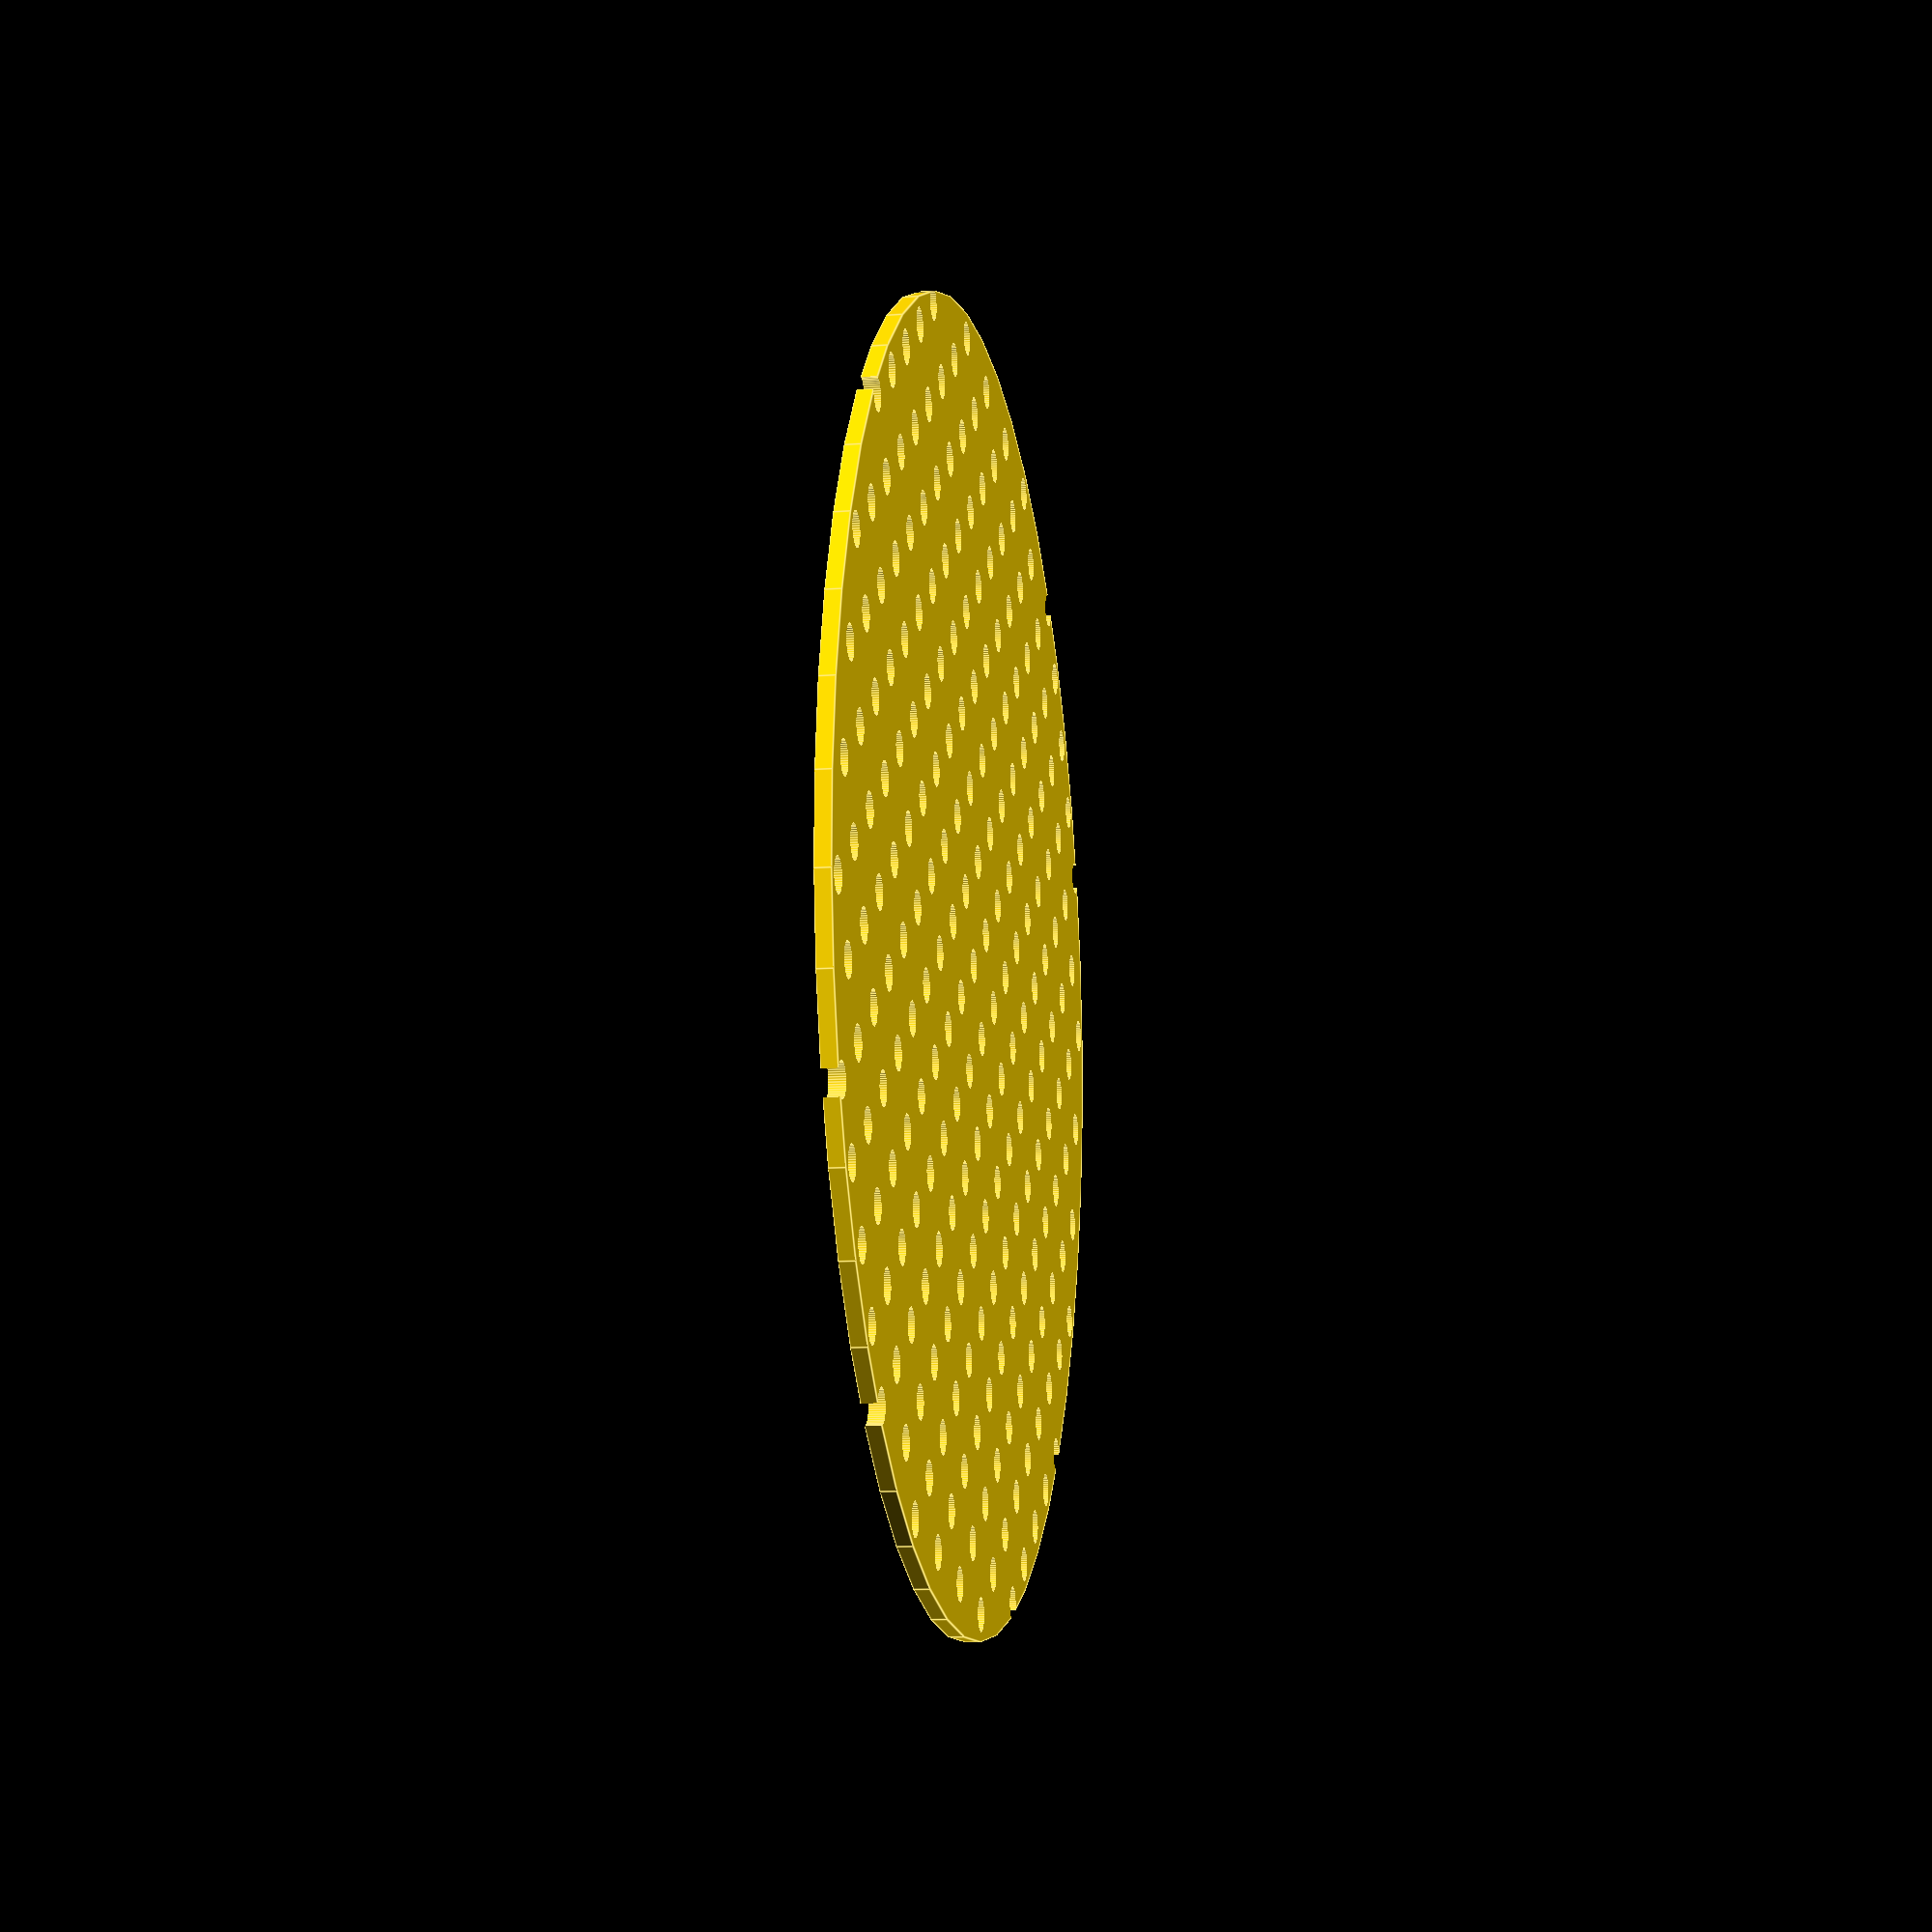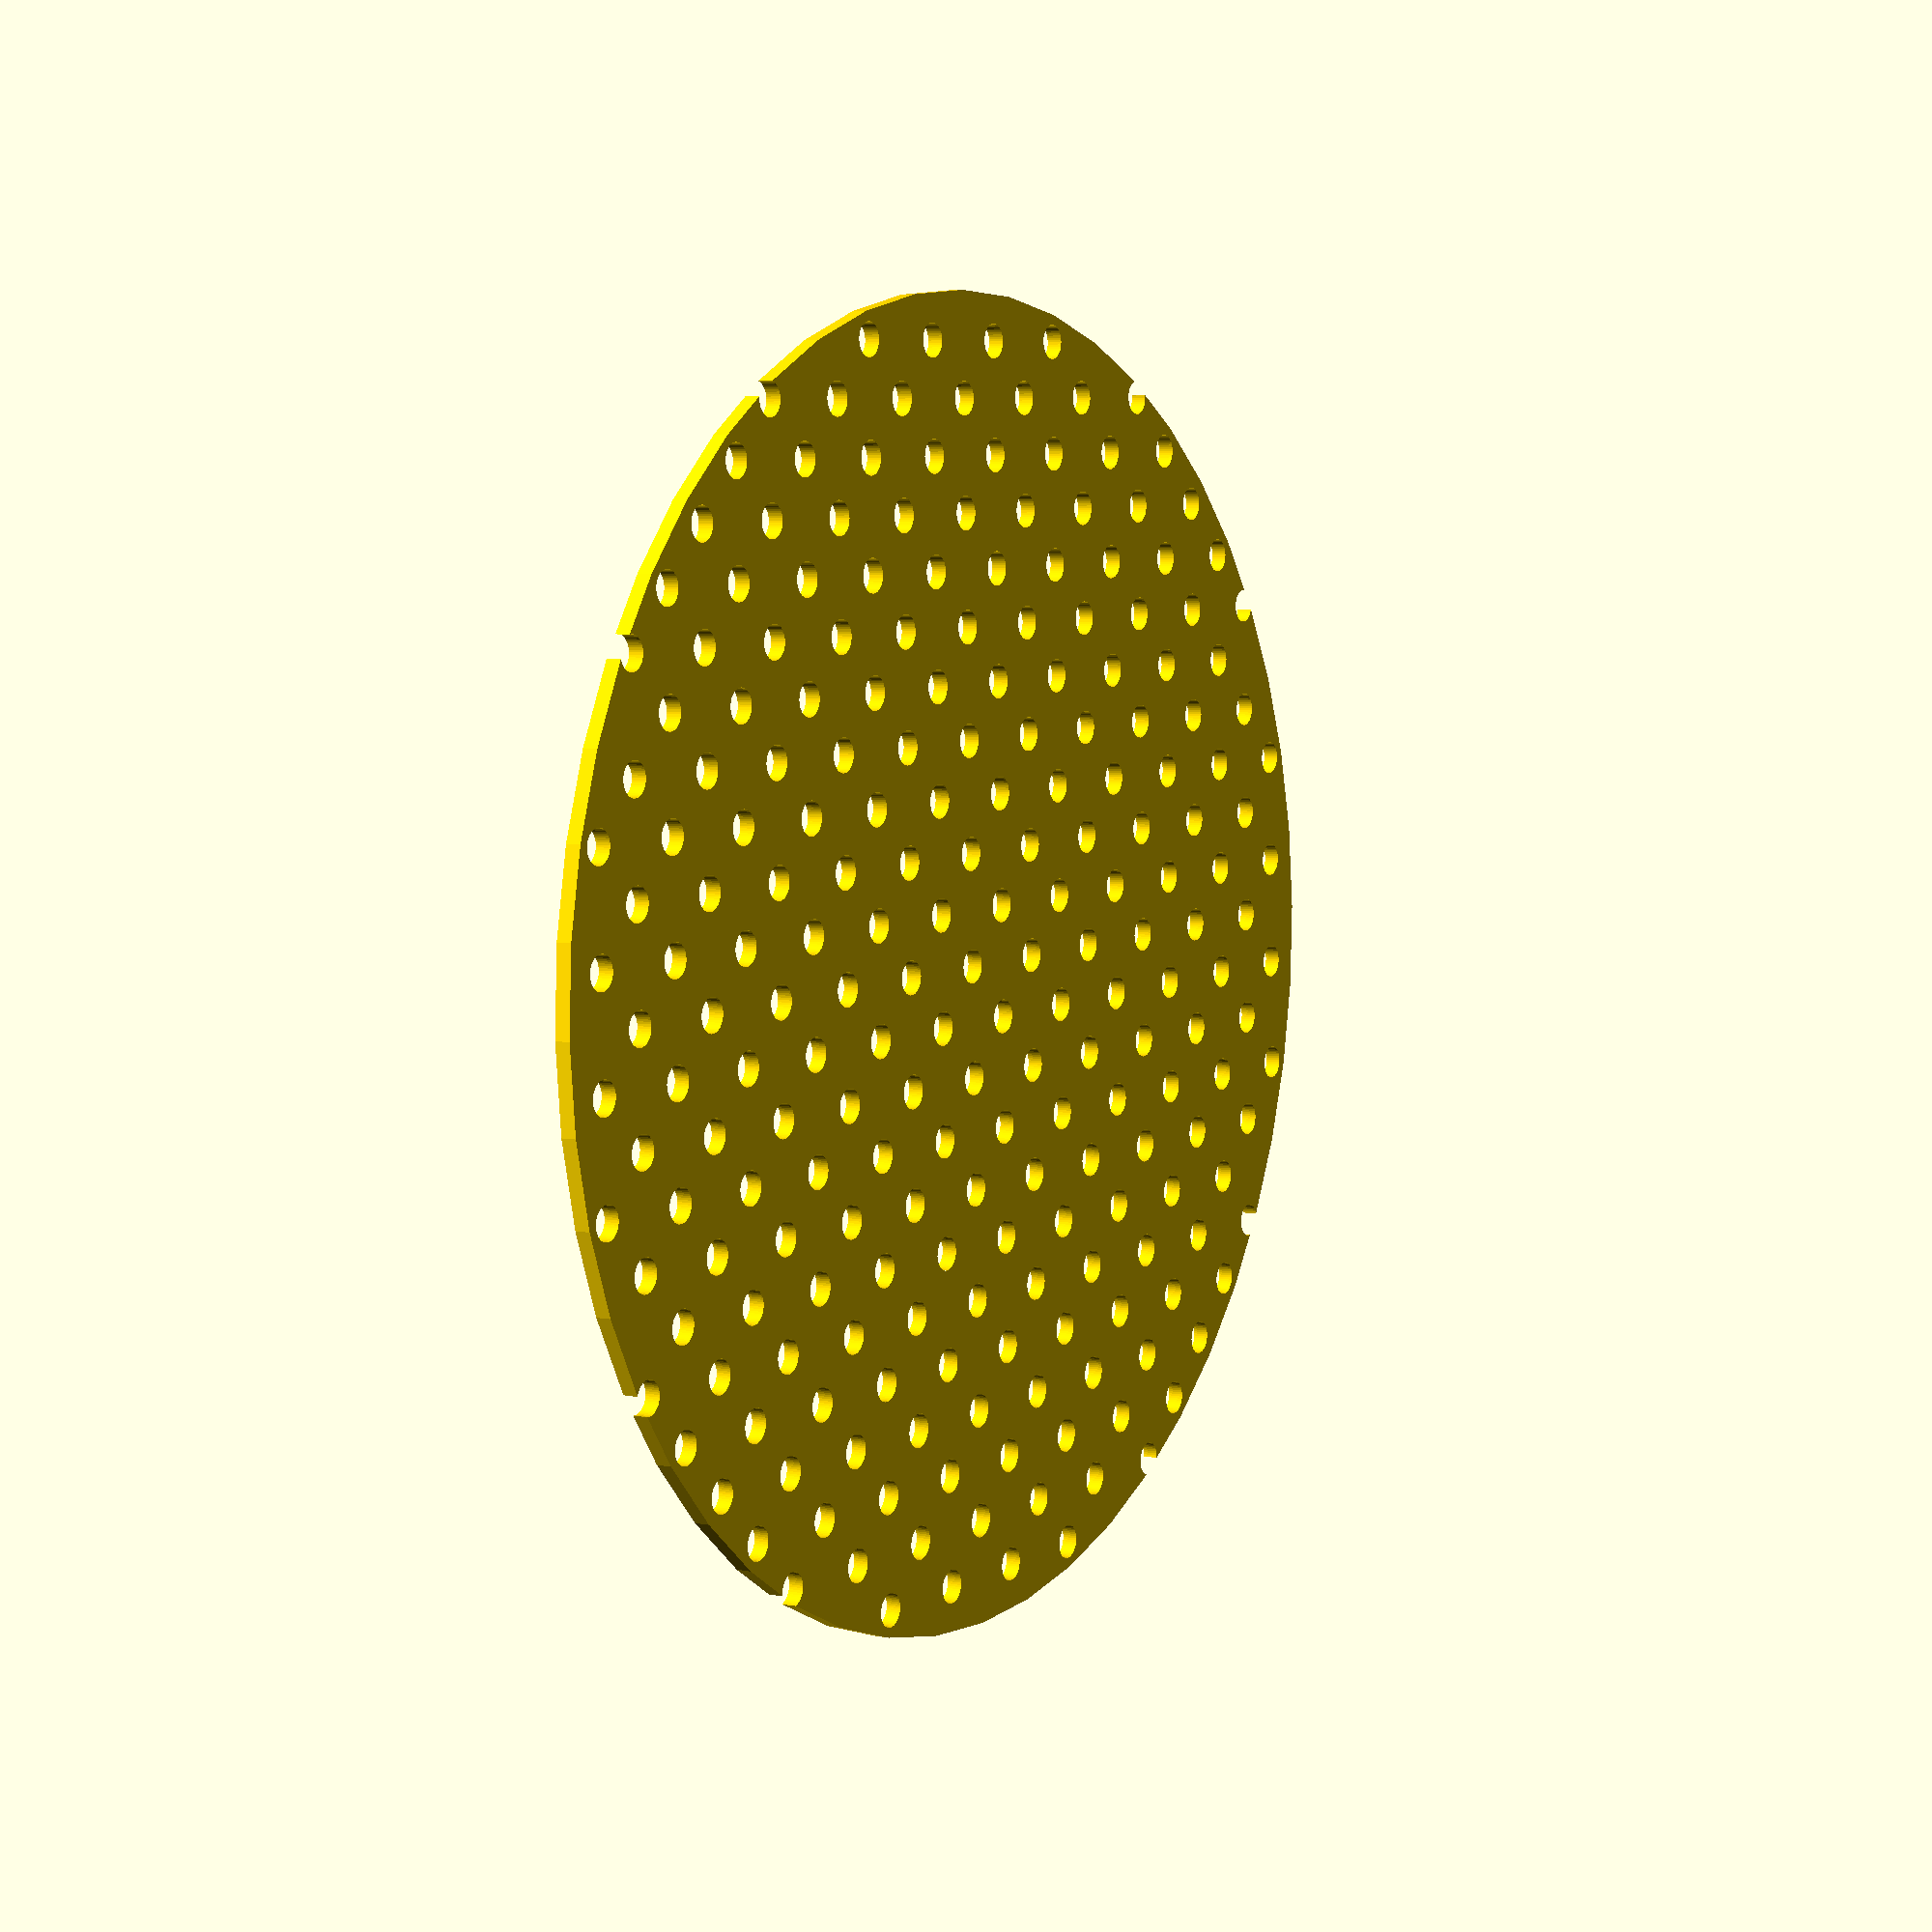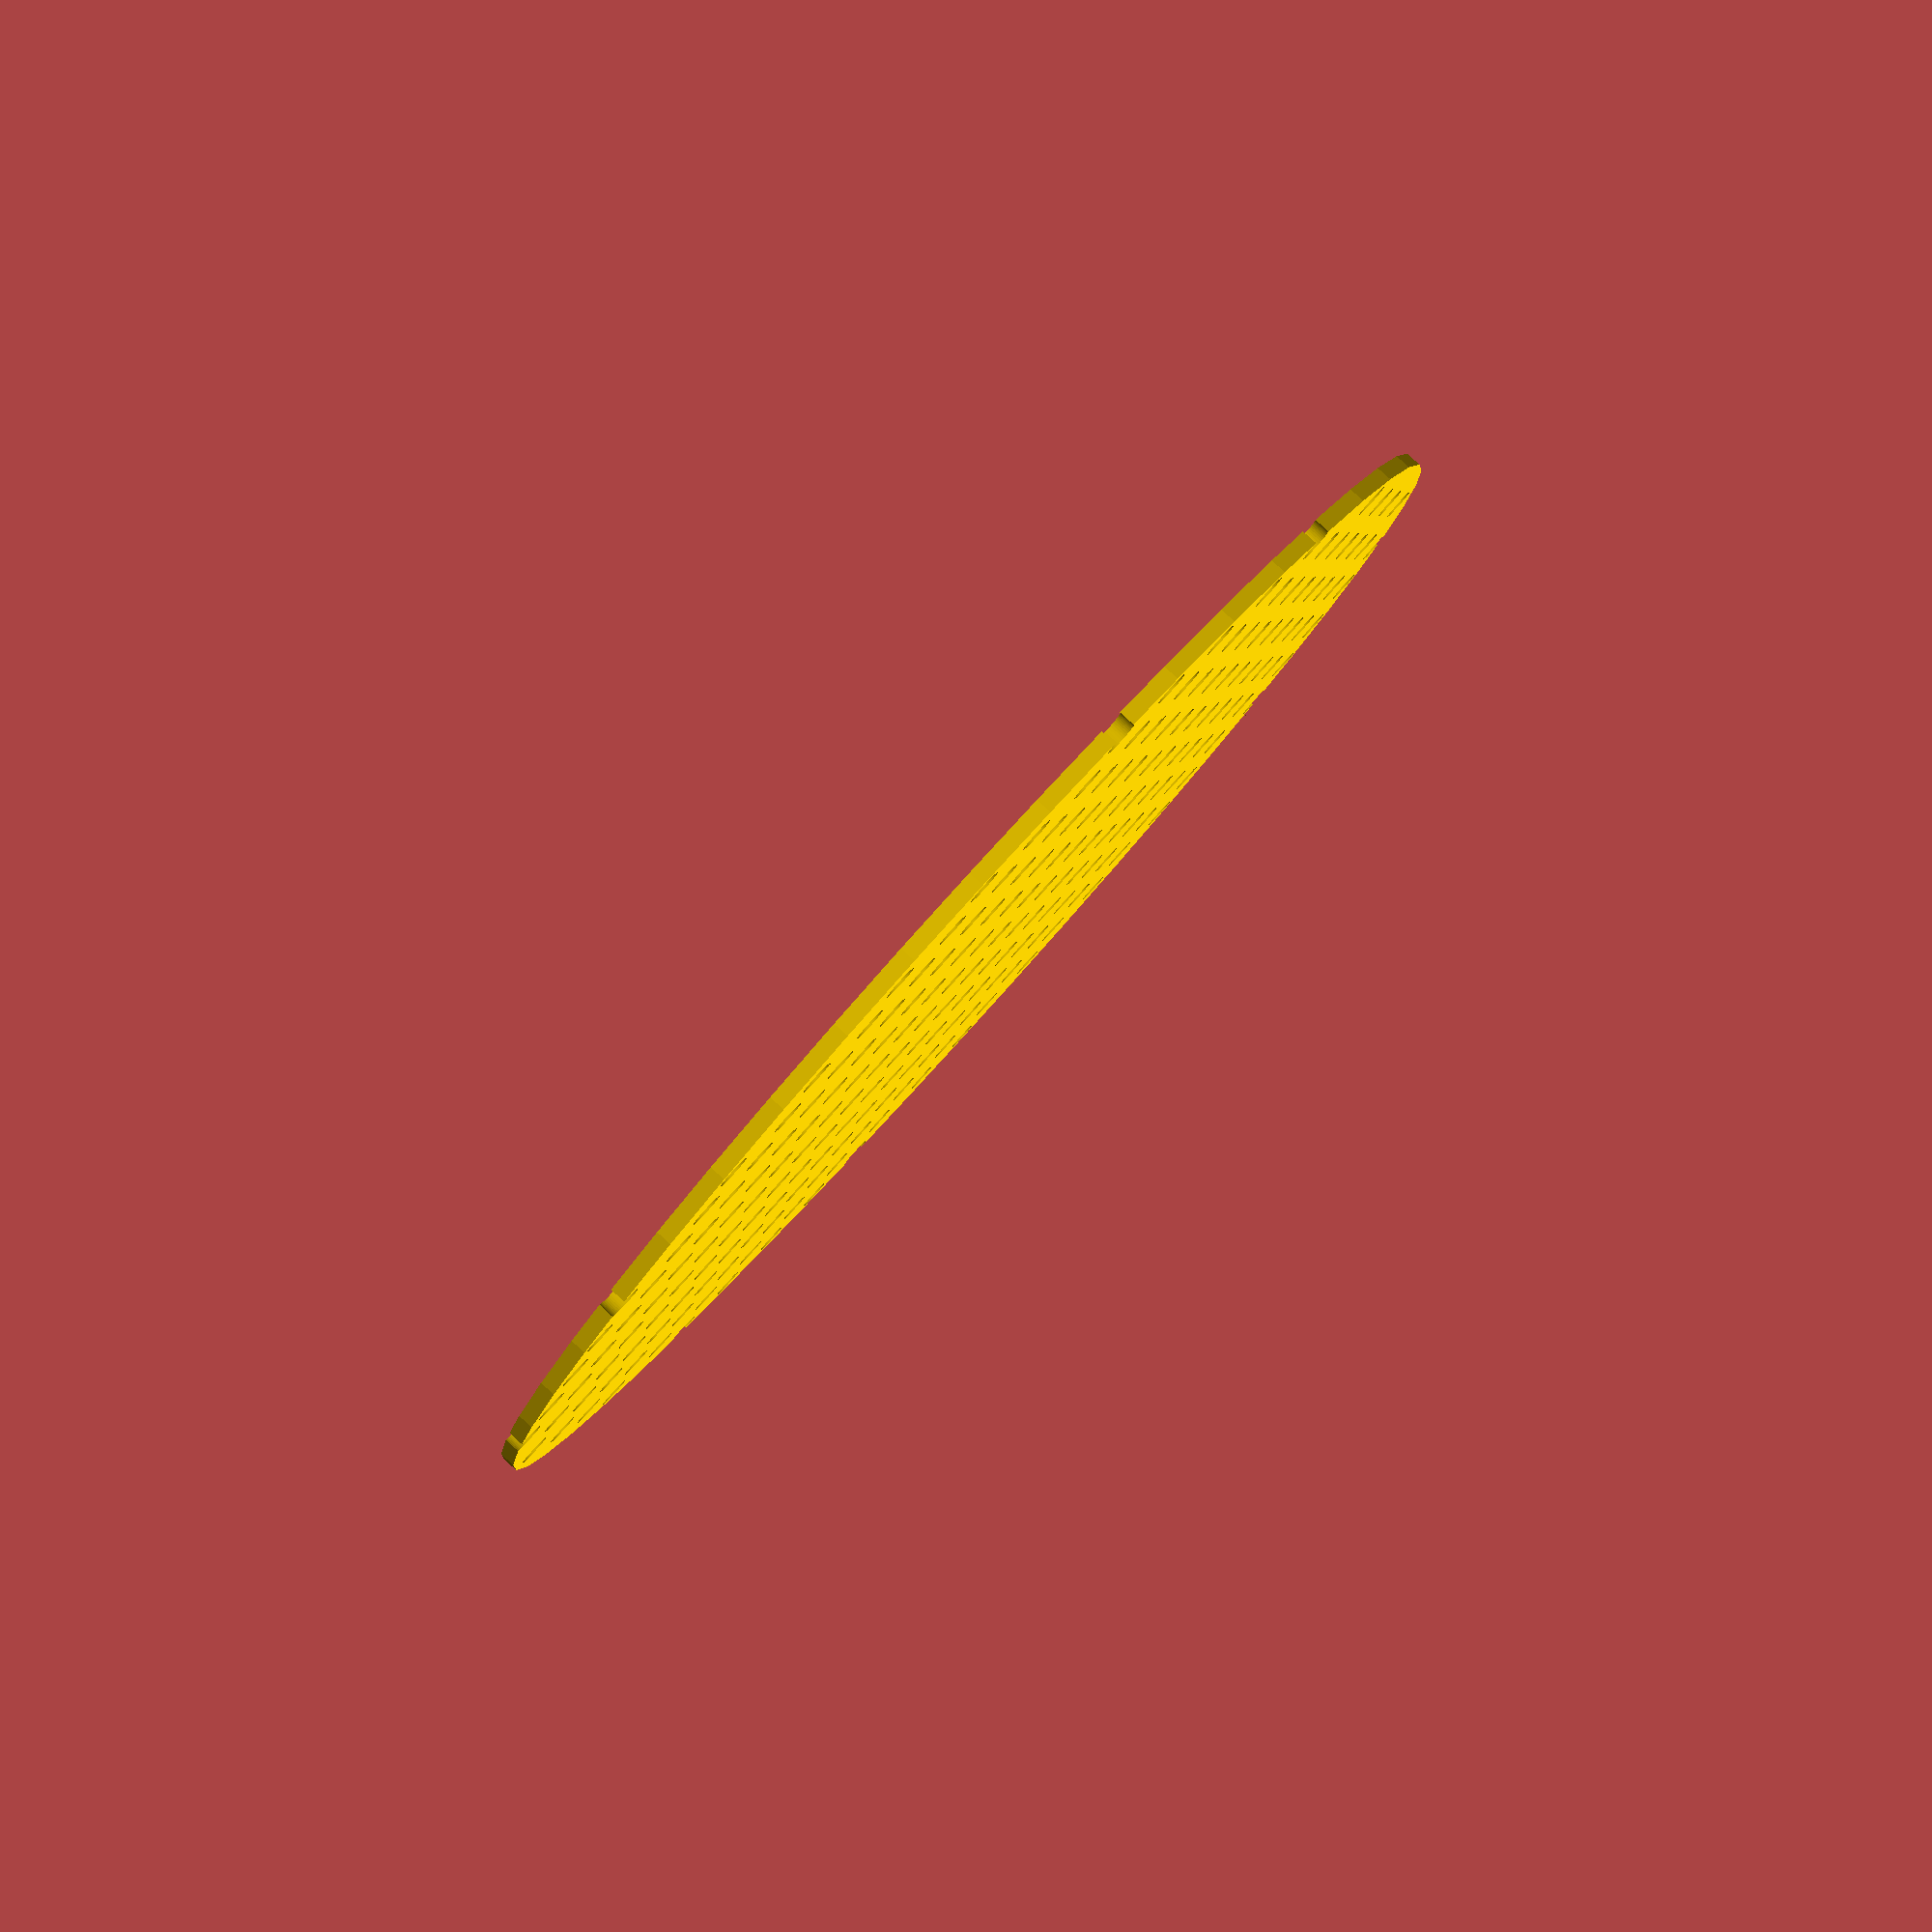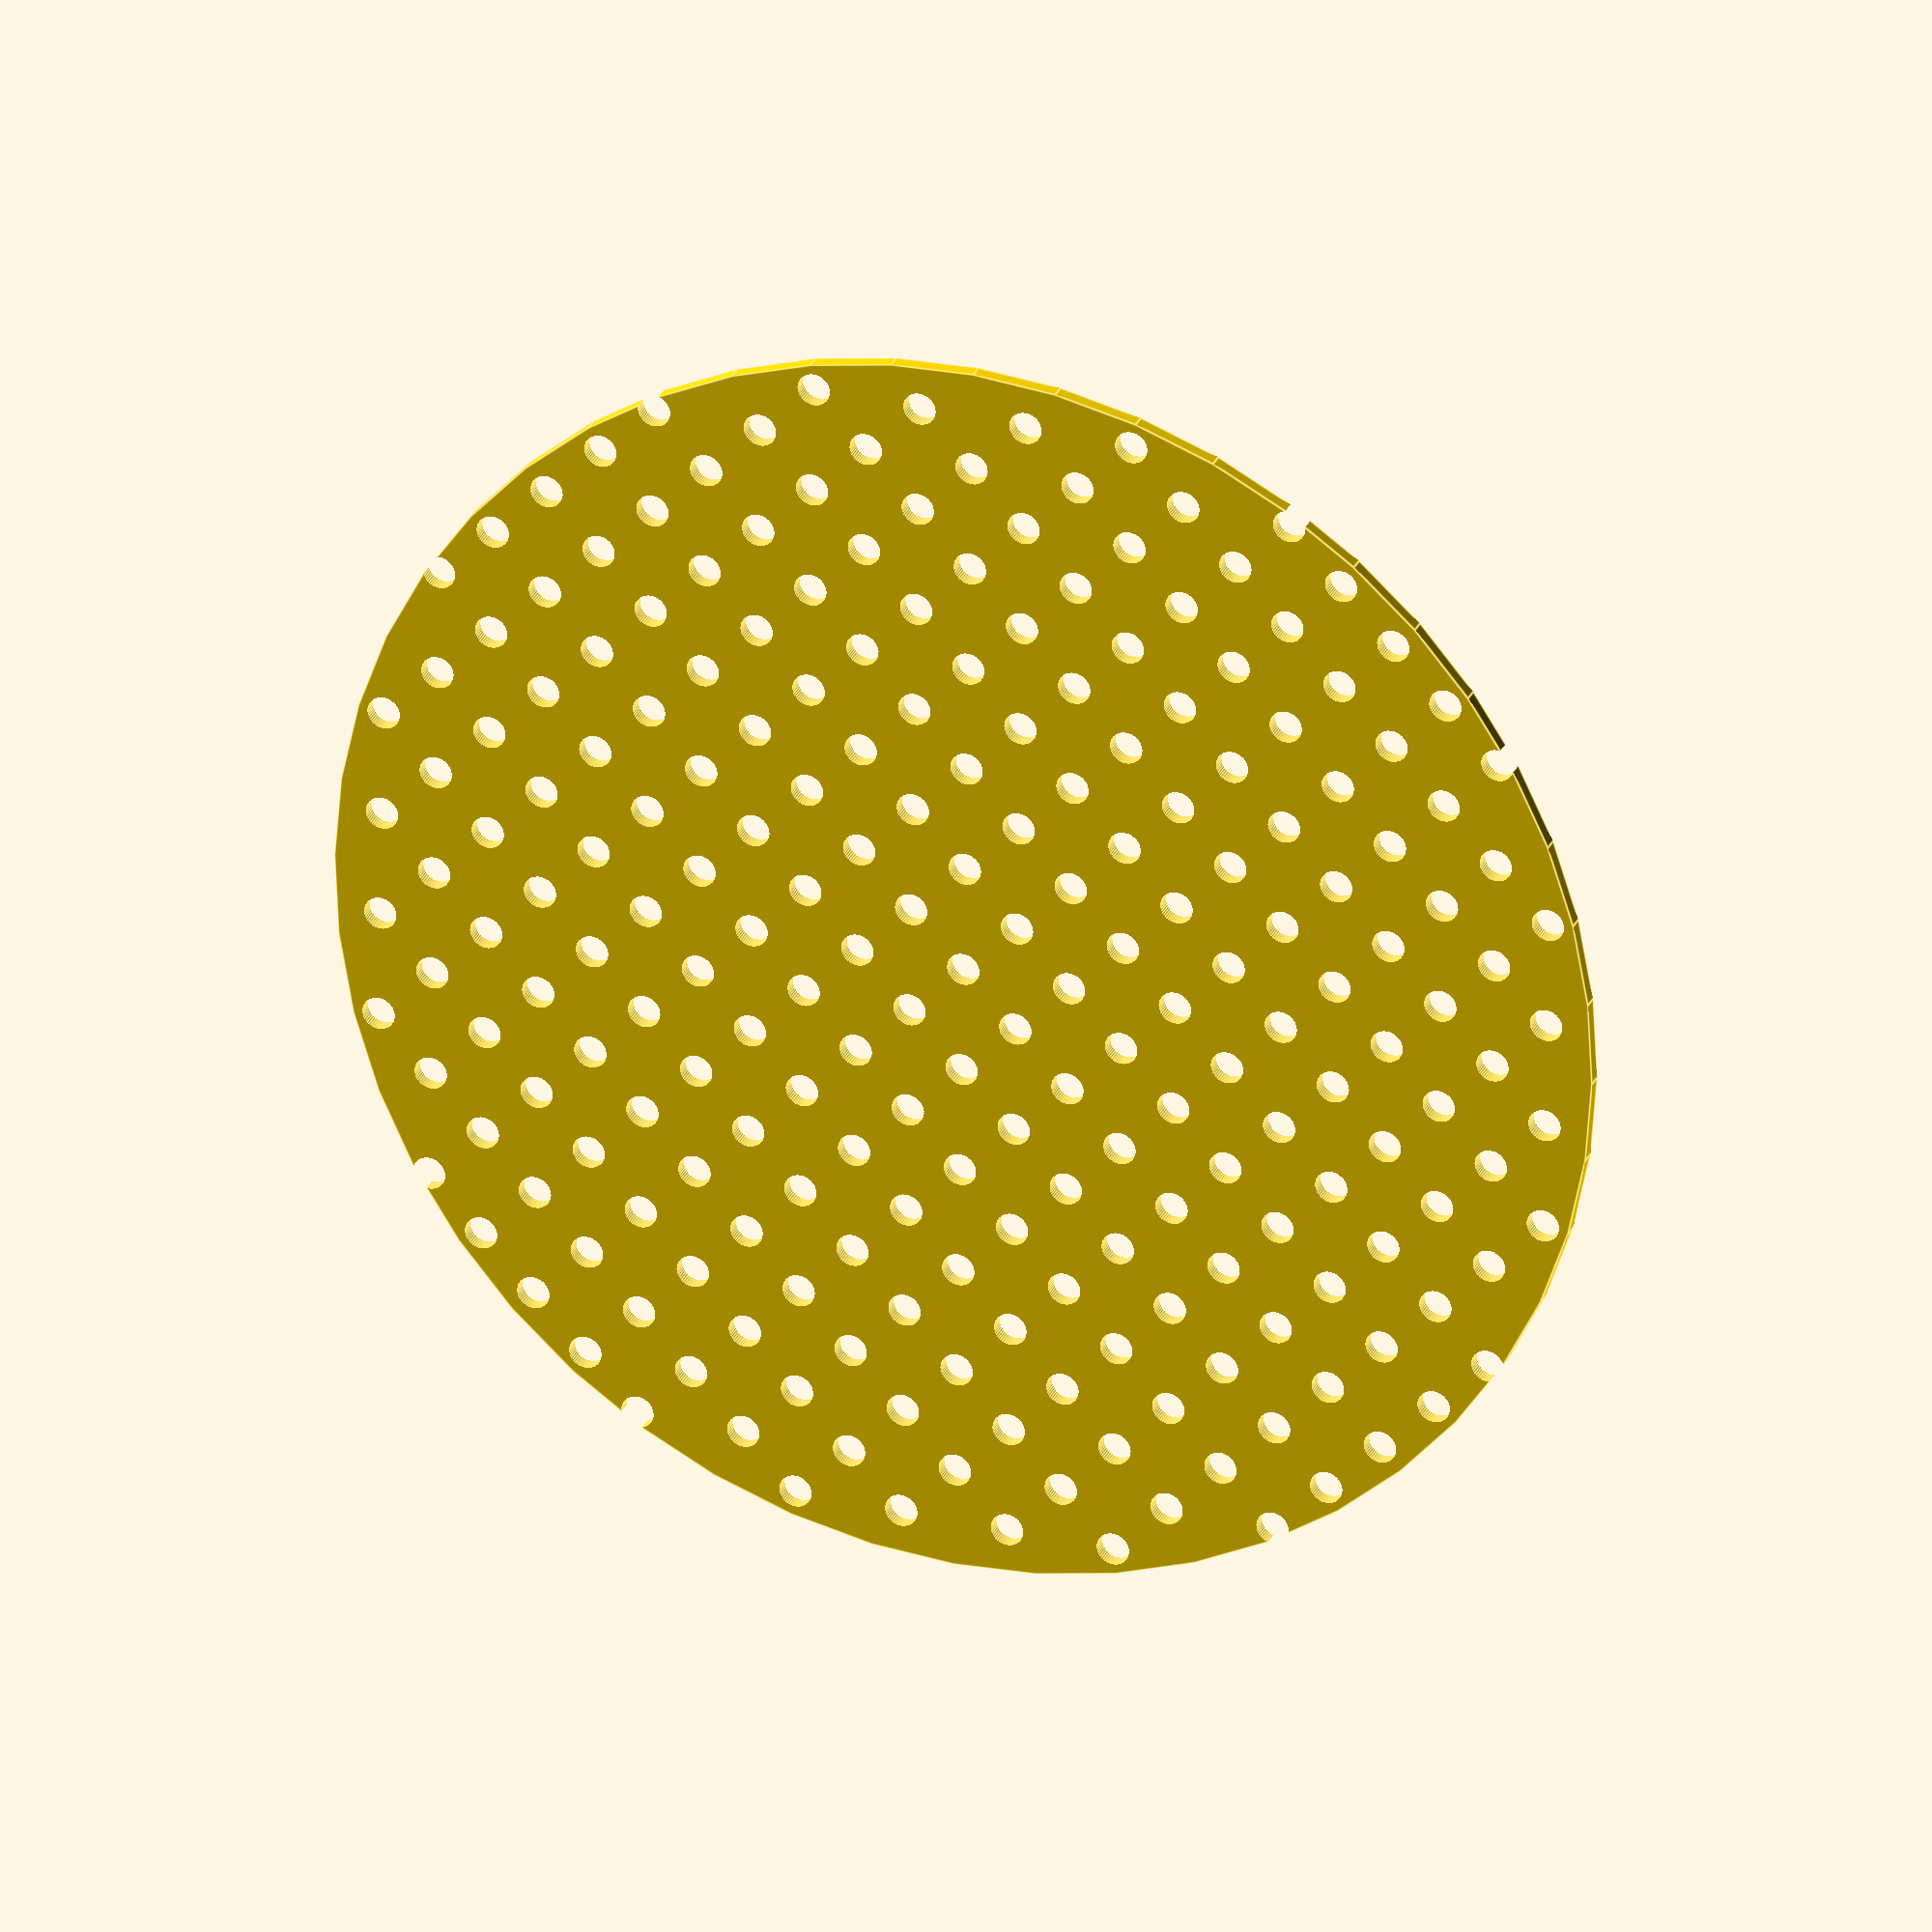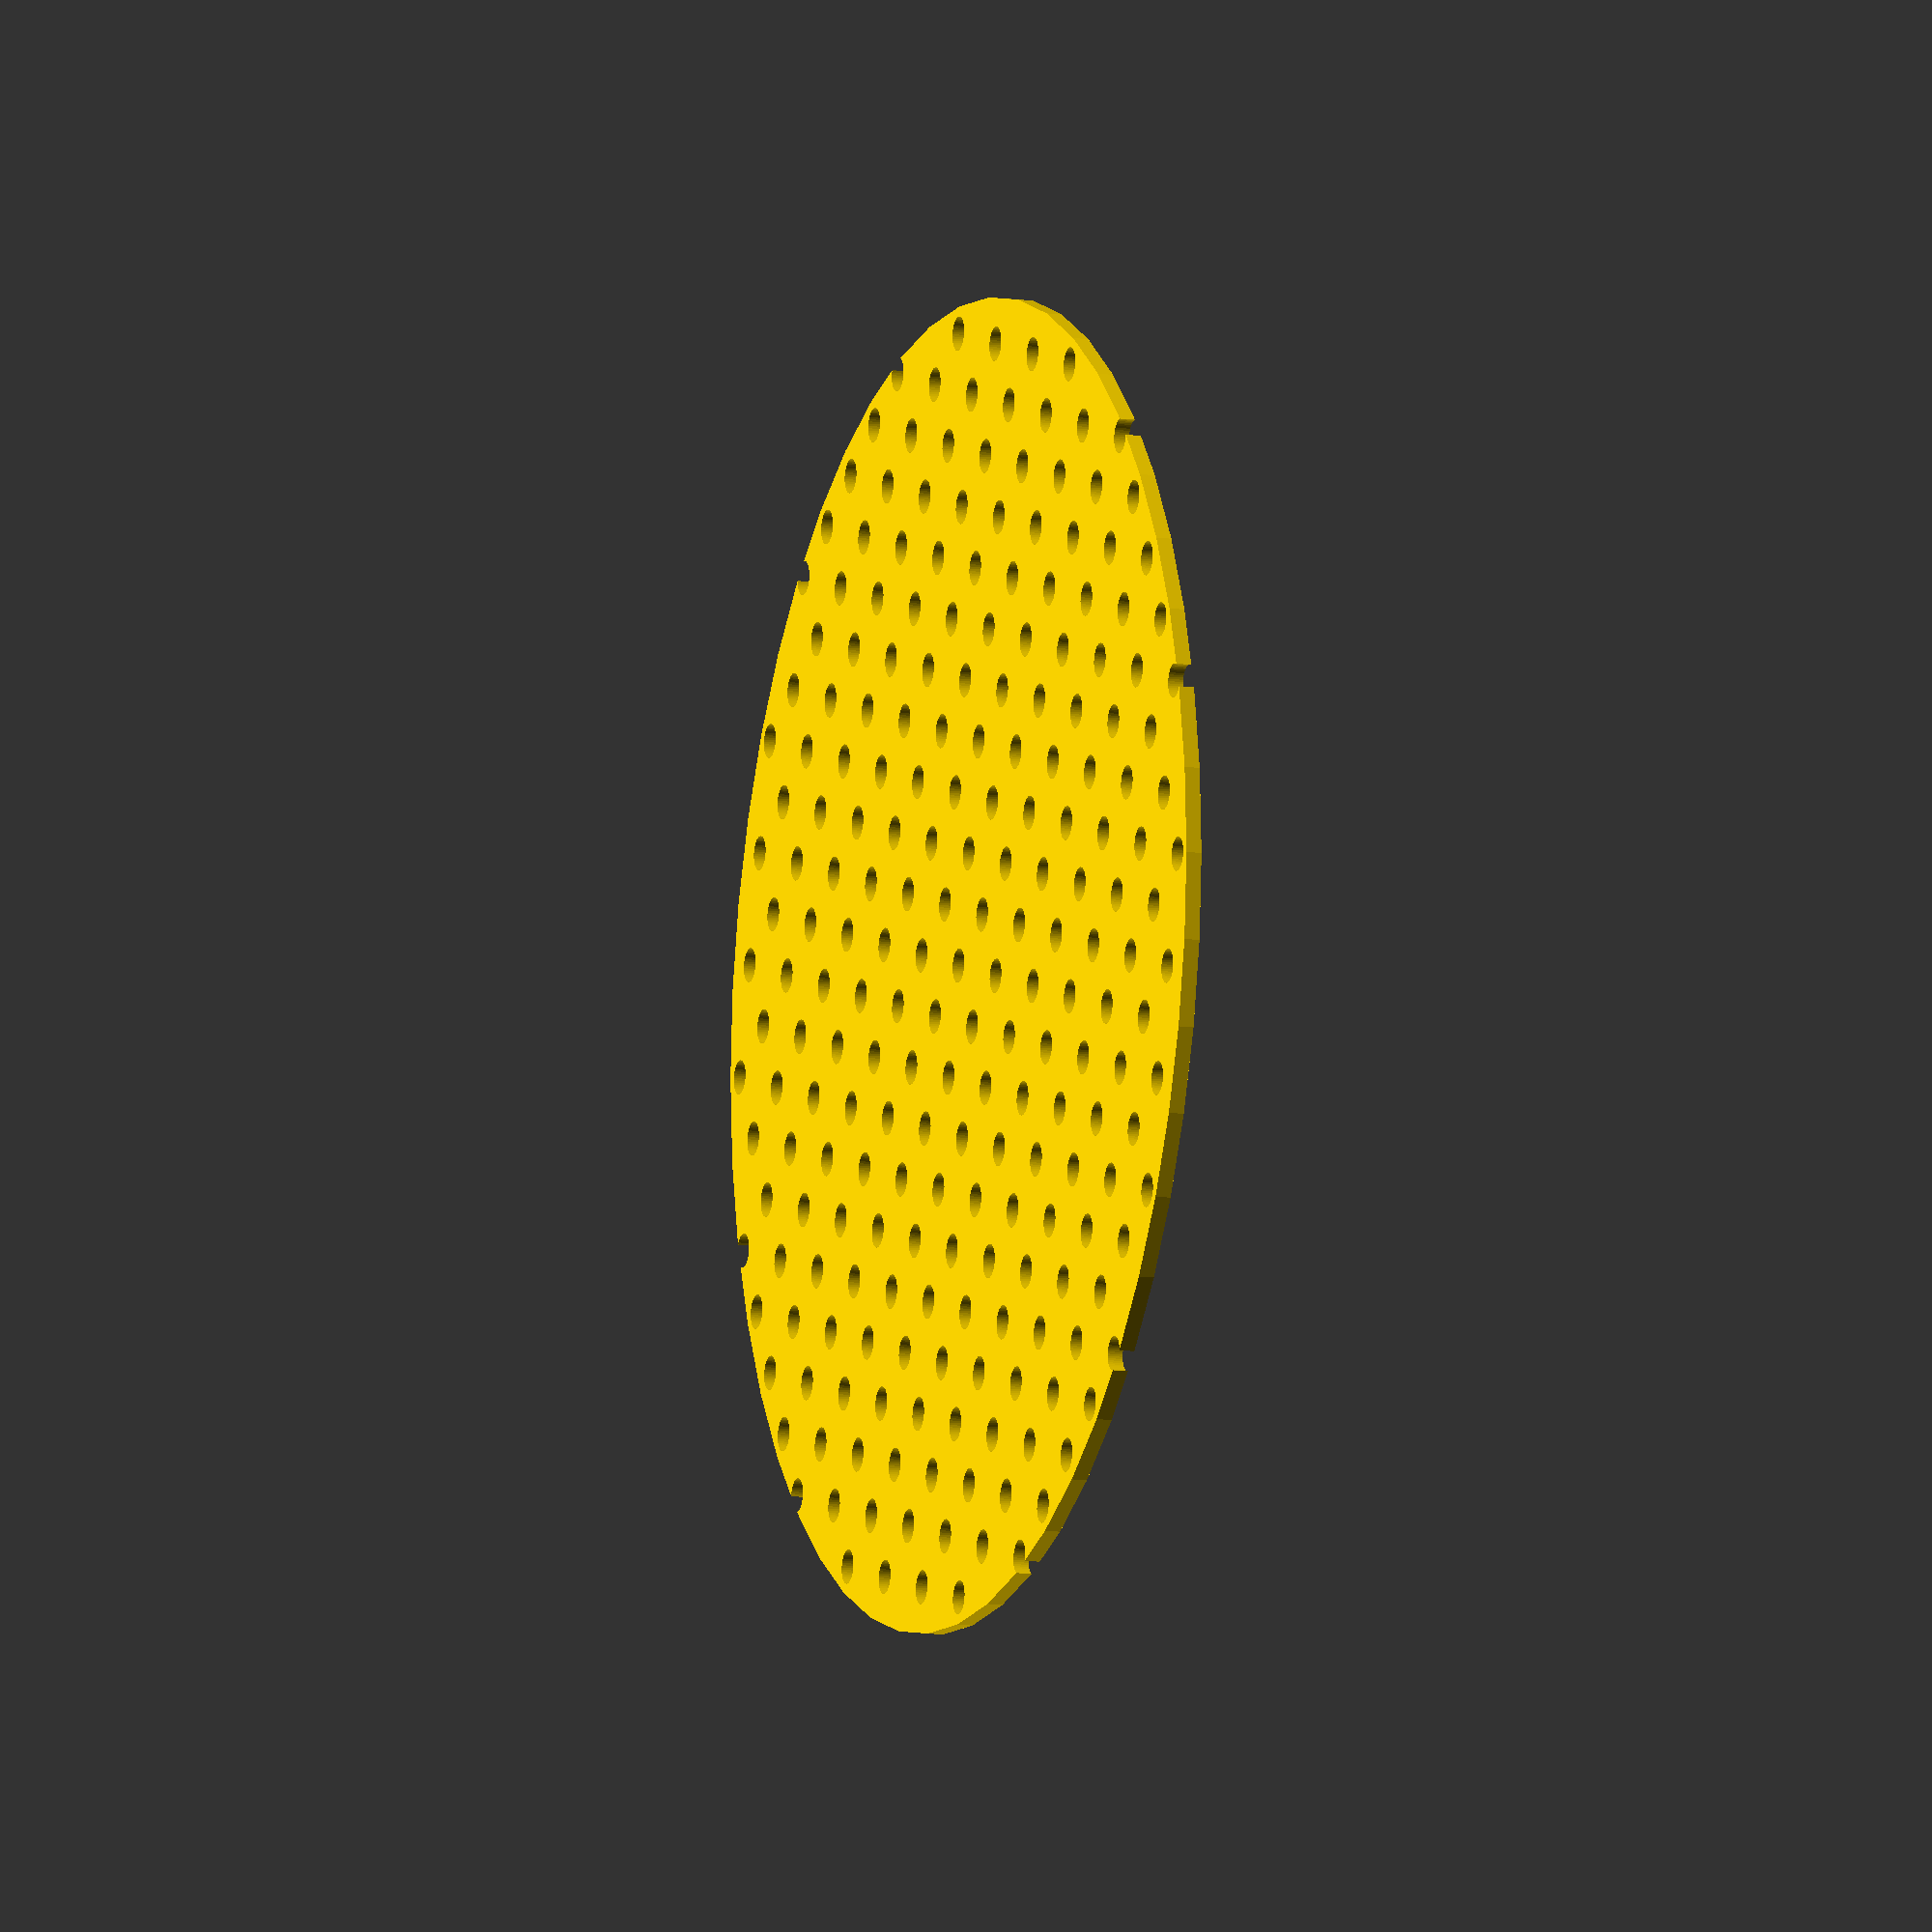
<openscad>
$fn = 48;


difference() {
	union() {
		color(alpha = 1.0000000000, c = "Gold") {
			translate(v = [0, 0, 0]) {
				rotate(a = [0, 0, 0]) {
					translate(v = [0, 0, -1.5000000000]) {
						cylinder(center = true, h = 3, r = 126.0000000000);
					}
				}
			}
		}
	}
	union() {
		color(alpha = 1.0000000000, c = "Gold") {
			translate(v = [-120.0000000000, -30.0000000000, 0]) {
				rotate(a = [0, 0, 0]) {
					translate(v = [0, 0, -250]) {
						cylinder(h = 500, r = 3.2500000000);
					}
				}
			}
		}
		color(alpha = 1.0000000000, c = "Gold") {
			translate(v = [-120.0000000000, -15.0000000000, 0]) {
				rotate(a = [0, 0, 0]) {
					translate(v = [0, 0, -250]) {
						cylinder(h = 500, r = 3.2500000000);
					}
				}
			}
		}
		color(alpha = 1.0000000000, c = "Gold") {
			translate(v = [-120.0000000000, 0.0000000000, 0]) {
				rotate(a = [0, 0, 0]) {
					translate(v = [0, 0, -250]) {
						cylinder(h = 500, r = 3.2500000000);
					}
				}
			}
		}
		color(alpha = 1.0000000000, c = "Gold") {
			translate(v = [-120.0000000000, 15.0000000000, 0]) {
				rotate(a = [0, 0, 0]) {
					translate(v = [0, 0, -250]) {
						cylinder(h = 500, r = 3.2500000000);
					}
				}
			}
		}
		color(alpha = 1.0000000000, c = "Gold") {
			translate(v = [-120.0000000000, 30.0000000000, 0]) {
				rotate(a = [0, 0, 0]) {
					translate(v = [0, 0, -250]) {
						cylinder(h = 500, r = 3.2500000000);
					}
				}
			}
		}
		color(alpha = 1.0000000000, c = "Gold") {
			translate(v = [-105.0000000000, -60.0000000000, 0]) {
				rotate(a = [0, 0, 0]) {
					translate(v = [0, 0, -250]) {
						cylinder(h = 500, r = 3.2500000000);
					}
				}
			}
		}
		color(alpha = 1.0000000000, c = "Gold") {
			translate(v = [-105.0000000000, -45.0000000000, 0]) {
				rotate(a = [0, 0, 0]) {
					translate(v = [0, 0, -250]) {
						cylinder(h = 500, r = 3.2500000000);
					}
				}
			}
		}
		color(alpha = 1.0000000000, c = "Gold") {
			translate(v = [-105.0000000000, -30.0000000000, 0]) {
				rotate(a = [0, 0, 0]) {
					translate(v = [0, 0, -250]) {
						cylinder(h = 500, r = 3.2500000000);
					}
				}
			}
		}
		color(alpha = 1.0000000000, c = "Gold") {
			translate(v = [-105.0000000000, -15.0000000000, 0]) {
				rotate(a = [0, 0, 0]) {
					translate(v = [0, 0, -250]) {
						cylinder(h = 500, r = 3.2500000000);
					}
				}
			}
		}
		color(alpha = 1.0000000000, c = "Gold") {
			translate(v = [-105.0000000000, 0.0000000000, 0]) {
				rotate(a = [0, 0, 0]) {
					translate(v = [0, 0, -250]) {
						cylinder(h = 500, r = 3.2500000000);
					}
				}
			}
		}
		color(alpha = 1.0000000000, c = "Gold") {
			translate(v = [-105.0000000000, 15.0000000000, 0]) {
				rotate(a = [0, 0, 0]) {
					translate(v = [0, 0, -250]) {
						cylinder(h = 500, r = 3.2500000000);
					}
				}
			}
		}
		color(alpha = 1.0000000000, c = "Gold") {
			translate(v = [-105.0000000000, 30.0000000000, 0]) {
				rotate(a = [0, 0, 0]) {
					translate(v = [0, 0, -250]) {
						cylinder(h = 500, r = 3.2500000000);
					}
				}
			}
		}
		color(alpha = 1.0000000000, c = "Gold") {
			translate(v = [-105.0000000000, 45.0000000000, 0]) {
				rotate(a = [0, 0, 0]) {
					translate(v = [0, 0, -250]) {
						cylinder(h = 500, r = 3.2500000000);
					}
				}
			}
		}
		color(alpha = 1.0000000000, c = "Gold") {
			translate(v = [-105.0000000000, 60.0000000000, 0]) {
				rotate(a = [0, 0, 0]) {
					translate(v = [0, 0, -250]) {
						cylinder(h = 500, r = 3.2500000000);
					}
				}
			}
		}
		color(alpha = 1.0000000000, c = "Gold") {
			translate(v = [-90.0000000000, -75.0000000000, 0]) {
				rotate(a = [0, 0, 0]) {
					translate(v = [0, 0, -250]) {
						cylinder(h = 500, r = 3.2500000000);
					}
				}
			}
		}
		color(alpha = 1.0000000000, c = "Gold") {
			translate(v = [-90.0000000000, -60.0000000000, 0]) {
				rotate(a = [0, 0, 0]) {
					translate(v = [0, 0, -250]) {
						cylinder(h = 500, r = 3.2500000000);
					}
				}
			}
		}
		color(alpha = 1.0000000000, c = "Gold") {
			translate(v = [-90.0000000000, -45.0000000000, 0]) {
				rotate(a = [0, 0, 0]) {
					translate(v = [0, 0, -250]) {
						cylinder(h = 500, r = 3.2500000000);
					}
				}
			}
		}
		color(alpha = 1.0000000000, c = "Gold") {
			translate(v = [-90.0000000000, -30.0000000000, 0]) {
				rotate(a = [0, 0, 0]) {
					translate(v = [0, 0, -250]) {
						cylinder(h = 500, r = 3.2500000000);
					}
				}
			}
		}
		color(alpha = 1.0000000000, c = "Gold") {
			translate(v = [-90.0000000000, -15.0000000000, 0]) {
				rotate(a = [0, 0, 0]) {
					translate(v = [0, 0, -250]) {
						cylinder(h = 500, r = 3.2500000000);
					}
				}
			}
		}
		color(alpha = 1.0000000000, c = "Gold") {
			translate(v = [-90.0000000000, 0.0000000000, 0]) {
				rotate(a = [0, 0, 0]) {
					translate(v = [0, 0, -250]) {
						cylinder(h = 500, r = 3.2500000000);
					}
				}
			}
		}
		color(alpha = 1.0000000000, c = "Gold") {
			translate(v = [-90.0000000000, 15.0000000000, 0]) {
				rotate(a = [0, 0, 0]) {
					translate(v = [0, 0, -250]) {
						cylinder(h = 500, r = 3.2500000000);
					}
				}
			}
		}
		color(alpha = 1.0000000000, c = "Gold") {
			translate(v = [-90.0000000000, 30.0000000000, 0]) {
				rotate(a = [0, 0, 0]) {
					translate(v = [0, 0, -250]) {
						cylinder(h = 500, r = 3.2500000000);
					}
				}
			}
		}
		color(alpha = 1.0000000000, c = "Gold") {
			translate(v = [-90.0000000000, 45.0000000000, 0]) {
				rotate(a = [0, 0, 0]) {
					translate(v = [0, 0, -250]) {
						cylinder(h = 500, r = 3.2500000000);
					}
				}
			}
		}
		color(alpha = 1.0000000000, c = "Gold") {
			translate(v = [-90.0000000000, 60.0000000000, 0]) {
				rotate(a = [0, 0, 0]) {
					translate(v = [0, 0, -250]) {
						cylinder(h = 500, r = 3.2500000000);
					}
				}
			}
		}
		color(alpha = 1.0000000000, c = "Gold") {
			translate(v = [-90.0000000000, 75.0000000000, 0]) {
				rotate(a = [0, 0, 0]) {
					translate(v = [0, 0, -250]) {
						cylinder(h = 500, r = 3.2500000000);
					}
				}
			}
		}
		color(alpha = 1.0000000000, c = "Gold") {
			translate(v = [-75.0000000000, -90.0000000000, 0]) {
				rotate(a = [0, 0, 0]) {
					translate(v = [0, 0, -250]) {
						cylinder(h = 500, r = 3.2500000000);
					}
				}
			}
		}
		color(alpha = 1.0000000000, c = "Gold") {
			translate(v = [-75.0000000000, -75.0000000000, 0]) {
				rotate(a = [0, 0, 0]) {
					translate(v = [0, 0, -250]) {
						cylinder(h = 500, r = 3.2500000000);
					}
				}
			}
		}
		color(alpha = 1.0000000000, c = "Gold") {
			translate(v = [-75.0000000000, -60.0000000000, 0]) {
				rotate(a = [0, 0, 0]) {
					translate(v = [0, 0, -250]) {
						cylinder(h = 500, r = 3.2500000000);
					}
				}
			}
		}
		color(alpha = 1.0000000000, c = "Gold") {
			translate(v = [-75.0000000000, -45.0000000000, 0]) {
				rotate(a = [0, 0, 0]) {
					translate(v = [0, 0, -250]) {
						cylinder(h = 500, r = 3.2500000000);
					}
				}
			}
		}
		color(alpha = 1.0000000000, c = "Gold") {
			translate(v = [-75.0000000000, -30.0000000000, 0]) {
				rotate(a = [0, 0, 0]) {
					translate(v = [0, 0, -250]) {
						cylinder(h = 500, r = 3.2500000000);
					}
				}
			}
		}
		color(alpha = 1.0000000000, c = "Gold") {
			translate(v = [-75.0000000000, -15.0000000000, 0]) {
				rotate(a = [0, 0, 0]) {
					translate(v = [0, 0, -250]) {
						cylinder(h = 500, r = 3.2500000000);
					}
				}
			}
		}
		color(alpha = 1.0000000000, c = "Gold") {
			translate(v = [-75.0000000000, 0.0000000000, 0]) {
				rotate(a = [0, 0, 0]) {
					translate(v = [0, 0, -250]) {
						cylinder(h = 500, r = 3.2500000000);
					}
				}
			}
		}
		color(alpha = 1.0000000000, c = "Gold") {
			translate(v = [-75.0000000000, 15.0000000000, 0]) {
				rotate(a = [0, 0, 0]) {
					translate(v = [0, 0, -250]) {
						cylinder(h = 500, r = 3.2500000000);
					}
				}
			}
		}
		color(alpha = 1.0000000000, c = "Gold") {
			translate(v = [-75.0000000000, 30.0000000000, 0]) {
				rotate(a = [0, 0, 0]) {
					translate(v = [0, 0, -250]) {
						cylinder(h = 500, r = 3.2500000000);
					}
				}
			}
		}
		color(alpha = 1.0000000000, c = "Gold") {
			translate(v = [-75.0000000000, 45.0000000000, 0]) {
				rotate(a = [0, 0, 0]) {
					translate(v = [0, 0, -250]) {
						cylinder(h = 500, r = 3.2500000000);
					}
				}
			}
		}
		color(alpha = 1.0000000000, c = "Gold") {
			translate(v = [-75.0000000000, 60.0000000000, 0]) {
				rotate(a = [0, 0, 0]) {
					translate(v = [0, 0, -250]) {
						cylinder(h = 500, r = 3.2500000000);
					}
				}
			}
		}
		color(alpha = 1.0000000000, c = "Gold") {
			translate(v = [-75.0000000000, 75.0000000000, 0]) {
				rotate(a = [0, 0, 0]) {
					translate(v = [0, 0, -250]) {
						cylinder(h = 500, r = 3.2500000000);
					}
				}
			}
		}
		color(alpha = 1.0000000000, c = "Gold") {
			translate(v = [-75.0000000000, 90.0000000000, 0]) {
				rotate(a = [0, 0, 0]) {
					translate(v = [0, 0, -250]) {
						cylinder(h = 500, r = 3.2500000000);
					}
				}
			}
		}
		color(alpha = 1.0000000000, c = "Gold") {
			translate(v = [-60.0000000000, -105.0000000000, 0]) {
				rotate(a = [0, 0, 0]) {
					translate(v = [0, 0, -250]) {
						cylinder(h = 500, r = 3.2500000000);
					}
				}
			}
		}
		color(alpha = 1.0000000000, c = "Gold") {
			translate(v = [-60.0000000000, -90.0000000000, 0]) {
				rotate(a = [0, 0, 0]) {
					translate(v = [0, 0, -250]) {
						cylinder(h = 500, r = 3.2500000000);
					}
				}
			}
		}
		color(alpha = 1.0000000000, c = "Gold") {
			translate(v = [-60.0000000000, -75.0000000000, 0]) {
				rotate(a = [0, 0, 0]) {
					translate(v = [0, 0, -250]) {
						cylinder(h = 500, r = 3.2500000000);
					}
				}
			}
		}
		color(alpha = 1.0000000000, c = "Gold") {
			translate(v = [-60.0000000000, -60.0000000000, 0]) {
				rotate(a = [0, 0, 0]) {
					translate(v = [0, 0, -250]) {
						cylinder(h = 500, r = 3.2500000000);
					}
				}
			}
		}
		color(alpha = 1.0000000000, c = "Gold") {
			translate(v = [-60.0000000000, -45.0000000000, 0]) {
				rotate(a = [0, 0, 0]) {
					translate(v = [0, 0, -250]) {
						cylinder(h = 500, r = 3.2500000000);
					}
				}
			}
		}
		color(alpha = 1.0000000000, c = "Gold") {
			translate(v = [-60.0000000000, -30.0000000000, 0]) {
				rotate(a = [0, 0, 0]) {
					translate(v = [0, 0, -250]) {
						cylinder(h = 500, r = 3.2500000000);
					}
				}
			}
		}
		color(alpha = 1.0000000000, c = "Gold") {
			translate(v = [-60.0000000000, -15.0000000000, 0]) {
				rotate(a = [0, 0, 0]) {
					translate(v = [0, 0, -250]) {
						cylinder(h = 500, r = 3.2500000000);
					}
				}
			}
		}
		color(alpha = 1.0000000000, c = "Gold") {
			translate(v = [-60.0000000000, 0.0000000000, 0]) {
				rotate(a = [0, 0, 0]) {
					translate(v = [0, 0, -250]) {
						cylinder(h = 500, r = 3.2500000000);
					}
				}
			}
		}
		color(alpha = 1.0000000000, c = "Gold") {
			translate(v = [-60.0000000000, 15.0000000000, 0]) {
				rotate(a = [0, 0, 0]) {
					translate(v = [0, 0, -250]) {
						cylinder(h = 500, r = 3.2500000000);
					}
				}
			}
		}
		color(alpha = 1.0000000000, c = "Gold") {
			translate(v = [-60.0000000000, 30.0000000000, 0]) {
				rotate(a = [0, 0, 0]) {
					translate(v = [0, 0, -250]) {
						cylinder(h = 500, r = 3.2500000000);
					}
				}
			}
		}
		color(alpha = 1.0000000000, c = "Gold") {
			translate(v = [-60.0000000000, 45.0000000000, 0]) {
				rotate(a = [0, 0, 0]) {
					translate(v = [0, 0, -250]) {
						cylinder(h = 500, r = 3.2500000000);
					}
				}
			}
		}
		color(alpha = 1.0000000000, c = "Gold") {
			translate(v = [-60.0000000000, 60.0000000000, 0]) {
				rotate(a = [0, 0, 0]) {
					translate(v = [0, 0, -250]) {
						cylinder(h = 500, r = 3.2500000000);
					}
				}
			}
		}
		color(alpha = 1.0000000000, c = "Gold") {
			translate(v = [-60.0000000000, 75.0000000000, 0]) {
				rotate(a = [0, 0, 0]) {
					translate(v = [0, 0, -250]) {
						cylinder(h = 500, r = 3.2500000000);
					}
				}
			}
		}
		color(alpha = 1.0000000000, c = "Gold") {
			translate(v = [-60.0000000000, 90.0000000000, 0]) {
				rotate(a = [0, 0, 0]) {
					translate(v = [0, 0, -250]) {
						cylinder(h = 500, r = 3.2500000000);
					}
				}
			}
		}
		color(alpha = 1.0000000000, c = "Gold") {
			translate(v = [-60.0000000000, 105.0000000000, 0]) {
				rotate(a = [0, 0, 0]) {
					translate(v = [0, 0, -250]) {
						cylinder(h = 500, r = 3.2500000000);
					}
				}
			}
		}
		color(alpha = 1.0000000000, c = "Gold") {
			translate(v = [-45.0000000000, -105.0000000000, 0]) {
				rotate(a = [0, 0, 0]) {
					translate(v = [0, 0, -250]) {
						cylinder(h = 500, r = 3.2500000000);
					}
				}
			}
		}
		color(alpha = 1.0000000000, c = "Gold") {
			translate(v = [-45.0000000000, -90.0000000000, 0]) {
				rotate(a = [0, 0, 0]) {
					translate(v = [0, 0, -250]) {
						cylinder(h = 500, r = 3.2500000000);
					}
				}
			}
		}
		color(alpha = 1.0000000000, c = "Gold") {
			translate(v = [-45.0000000000, -75.0000000000, 0]) {
				rotate(a = [0, 0, 0]) {
					translate(v = [0, 0, -250]) {
						cylinder(h = 500, r = 3.2500000000);
					}
				}
			}
		}
		color(alpha = 1.0000000000, c = "Gold") {
			translate(v = [-45.0000000000, -60.0000000000, 0]) {
				rotate(a = [0, 0, 0]) {
					translate(v = [0, 0, -250]) {
						cylinder(h = 500, r = 3.2500000000);
					}
				}
			}
		}
		color(alpha = 1.0000000000, c = "Gold") {
			translate(v = [-45.0000000000, -45.0000000000, 0]) {
				rotate(a = [0, 0, 0]) {
					translate(v = [0, 0, -250]) {
						cylinder(h = 500, r = 3.2500000000);
					}
				}
			}
		}
		color(alpha = 1.0000000000, c = "Gold") {
			translate(v = [-45.0000000000, -30.0000000000, 0]) {
				rotate(a = [0, 0, 0]) {
					translate(v = [0, 0, -250]) {
						cylinder(h = 500, r = 3.2500000000);
					}
				}
			}
		}
		color(alpha = 1.0000000000, c = "Gold") {
			translate(v = [-45.0000000000, -15.0000000000, 0]) {
				rotate(a = [0, 0, 0]) {
					translate(v = [0, 0, -250]) {
						cylinder(h = 500, r = 3.2500000000);
					}
				}
			}
		}
		color(alpha = 1.0000000000, c = "Gold") {
			translate(v = [-45.0000000000, 0.0000000000, 0]) {
				rotate(a = [0, 0, 0]) {
					translate(v = [0, 0, -250]) {
						cylinder(h = 500, r = 3.2500000000);
					}
				}
			}
		}
		color(alpha = 1.0000000000, c = "Gold") {
			translate(v = [-45.0000000000, 15.0000000000, 0]) {
				rotate(a = [0, 0, 0]) {
					translate(v = [0, 0, -250]) {
						cylinder(h = 500, r = 3.2500000000);
					}
				}
			}
		}
		color(alpha = 1.0000000000, c = "Gold") {
			translate(v = [-45.0000000000, 30.0000000000, 0]) {
				rotate(a = [0, 0, 0]) {
					translate(v = [0, 0, -250]) {
						cylinder(h = 500, r = 3.2500000000);
					}
				}
			}
		}
		color(alpha = 1.0000000000, c = "Gold") {
			translate(v = [-45.0000000000, 45.0000000000, 0]) {
				rotate(a = [0, 0, 0]) {
					translate(v = [0, 0, -250]) {
						cylinder(h = 500, r = 3.2500000000);
					}
				}
			}
		}
		color(alpha = 1.0000000000, c = "Gold") {
			translate(v = [-45.0000000000, 60.0000000000, 0]) {
				rotate(a = [0, 0, 0]) {
					translate(v = [0, 0, -250]) {
						cylinder(h = 500, r = 3.2500000000);
					}
				}
			}
		}
		color(alpha = 1.0000000000, c = "Gold") {
			translate(v = [-45.0000000000, 75.0000000000, 0]) {
				rotate(a = [0, 0, 0]) {
					translate(v = [0, 0, -250]) {
						cylinder(h = 500, r = 3.2500000000);
					}
				}
			}
		}
		color(alpha = 1.0000000000, c = "Gold") {
			translate(v = [-45.0000000000, 90.0000000000, 0]) {
				rotate(a = [0, 0, 0]) {
					translate(v = [0, 0, -250]) {
						cylinder(h = 500, r = 3.2500000000);
					}
				}
			}
		}
		color(alpha = 1.0000000000, c = "Gold") {
			translate(v = [-45.0000000000, 105.0000000000, 0]) {
				rotate(a = [0, 0, 0]) {
					translate(v = [0, 0, -250]) {
						cylinder(h = 500, r = 3.2500000000);
					}
				}
			}
		}
		color(alpha = 1.0000000000, c = "Gold") {
			translate(v = [-30.0000000000, -120.0000000000, 0]) {
				rotate(a = [0, 0, 0]) {
					translate(v = [0, 0, -250]) {
						cylinder(h = 500, r = 3.2500000000);
					}
				}
			}
		}
		color(alpha = 1.0000000000, c = "Gold") {
			translate(v = [-30.0000000000, -105.0000000000, 0]) {
				rotate(a = [0, 0, 0]) {
					translate(v = [0, 0, -250]) {
						cylinder(h = 500, r = 3.2500000000);
					}
				}
			}
		}
		color(alpha = 1.0000000000, c = "Gold") {
			translate(v = [-30.0000000000, -90.0000000000, 0]) {
				rotate(a = [0, 0, 0]) {
					translate(v = [0, 0, -250]) {
						cylinder(h = 500, r = 3.2500000000);
					}
				}
			}
		}
		color(alpha = 1.0000000000, c = "Gold") {
			translate(v = [-30.0000000000, -75.0000000000, 0]) {
				rotate(a = [0, 0, 0]) {
					translate(v = [0, 0, -250]) {
						cylinder(h = 500, r = 3.2500000000);
					}
				}
			}
		}
		color(alpha = 1.0000000000, c = "Gold") {
			translate(v = [-30.0000000000, -60.0000000000, 0]) {
				rotate(a = [0, 0, 0]) {
					translate(v = [0, 0, -250]) {
						cylinder(h = 500, r = 3.2500000000);
					}
				}
			}
		}
		color(alpha = 1.0000000000, c = "Gold") {
			translate(v = [-30.0000000000, -45.0000000000, 0]) {
				rotate(a = [0, 0, 0]) {
					translate(v = [0, 0, -250]) {
						cylinder(h = 500, r = 3.2500000000);
					}
				}
			}
		}
		color(alpha = 1.0000000000, c = "Gold") {
			translate(v = [-30.0000000000, -30.0000000000, 0]) {
				rotate(a = [0, 0, 0]) {
					translate(v = [0, 0, -250]) {
						cylinder(h = 500, r = 3.2500000000);
					}
				}
			}
		}
		color(alpha = 1.0000000000, c = "Gold") {
			translate(v = [-30.0000000000, -15.0000000000, 0]) {
				rotate(a = [0, 0, 0]) {
					translate(v = [0, 0, -250]) {
						cylinder(h = 500, r = 3.2500000000);
					}
				}
			}
		}
		color(alpha = 1.0000000000, c = "Gold") {
			translate(v = [-30.0000000000, 0.0000000000, 0]) {
				rotate(a = [0, 0, 0]) {
					translate(v = [0, 0, -250]) {
						cylinder(h = 500, r = 3.2500000000);
					}
				}
			}
		}
		color(alpha = 1.0000000000, c = "Gold") {
			translate(v = [-30.0000000000, 15.0000000000, 0]) {
				rotate(a = [0, 0, 0]) {
					translate(v = [0, 0, -250]) {
						cylinder(h = 500, r = 3.2500000000);
					}
				}
			}
		}
		color(alpha = 1.0000000000, c = "Gold") {
			translate(v = [-30.0000000000, 30.0000000000, 0]) {
				rotate(a = [0, 0, 0]) {
					translate(v = [0, 0, -250]) {
						cylinder(h = 500, r = 3.2500000000);
					}
				}
			}
		}
		color(alpha = 1.0000000000, c = "Gold") {
			translate(v = [-30.0000000000, 45.0000000000, 0]) {
				rotate(a = [0, 0, 0]) {
					translate(v = [0, 0, -250]) {
						cylinder(h = 500, r = 3.2500000000);
					}
				}
			}
		}
		color(alpha = 1.0000000000, c = "Gold") {
			translate(v = [-30.0000000000, 60.0000000000, 0]) {
				rotate(a = [0, 0, 0]) {
					translate(v = [0, 0, -250]) {
						cylinder(h = 500, r = 3.2500000000);
					}
				}
			}
		}
		color(alpha = 1.0000000000, c = "Gold") {
			translate(v = [-30.0000000000, 75.0000000000, 0]) {
				rotate(a = [0, 0, 0]) {
					translate(v = [0, 0, -250]) {
						cylinder(h = 500, r = 3.2500000000);
					}
				}
			}
		}
		color(alpha = 1.0000000000, c = "Gold") {
			translate(v = [-30.0000000000, 90.0000000000, 0]) {
				rotate(a = [0, 0, 0]) {
					translate(v = [0, 0, -250]) {
						cylinder(h = 500, r = 3.2500000000);
					}
				}
			}
		}
		color(alpha = 1.0000000000, c = "Gold") {
			translate(v = [-30.0000000000, 105.0000000000, 0]) {
				rotate(a = [0, 0, 0]) {
					translate(v = [0, 0, -250]) {
						cylinder(h = 500, r = 3.2500000000);
					}
				}
			}
		}
		color(alpha = 1.0000000000, c = "Gold") {
			translate(v = [-30.0000000000, 120.0000000000, 0]) {
				rotate(a = [0, 0, 0]) {
					translate(v = [0, 0, -250]) {
						cylinder(h = 500, r = 3.2500000000);
					}
				}
			}
		}
		color(alpha = 1.0000000000, c = "Gold") {
			translate(v = [-15.0000000000, -120.0000000000, 0]) {
				rotate(a = [0, 0, 0]) {
					translate(v = [0, 0, -250]) {
						cylinder(h = 500, r = 3.2500000000);
					}
				}
			}
		}
		color(alpha = 1.0000000000, c = "Gold") {
			translate(v = [-15.0000000000, -105.0000000000, 0]) {
				rotate(a = [0, 0, 0]) {
					translate(v = [0, 0, -250]) {
						cylinder(h = 500, r = 3.2500000000);
					}
				}
			}
		}
		color(alpha = 1.0000000000, c = "Gold") {
			translate(v = [-15.0000000000, -90.0000000000, 0]) {
				rotate(a = [0, 0, 0]) {
					translate(v = [0, 0, -250]) {
						cylinder(h = 500, r = 3.2500000000);
					}
				}
			}
		}
		color(alpha = 1.0000000000, c = "Gold") {
			translate(v = [-15.0000000000, -75.0000000000, 0]) {
				rotate(a = [0, 0, 0]) {
					translate(v = [0, 0, -250]) {
						cylinder(h = 500, r = 3.2500000000);
					}
				}
			}
		}
		color(alpha = 1.0000000000, c = "Gold") {
			translate(v = [-15.0000000000, -60.0000000000, 0]) {
				rotate(a = [0, 0, 0]) {
					translate(v = [0, 0, -250]) {
						cylinder(h = 500, r = 3.2500000000);
					}
				}
			}
		}
		color(alpha = 1.0000000000, c = "Gold") {
			translate(v = [-15.0000000000, -45.0000000000, 0]) {
				rotate(a = [0, 0, 0]) {
					translate(v = [0, 0, -250]) {
						cylinder(h = 500, r = 3.2500000000);
					}
				}
			}
		}
		color(alpha = 1.0000000000, c = "Gold") {
			translate(v = [-15.0000000000, -30.0000000000, 0]) {
				rotate(a = [0, 0, 0]) {
					translate(v = [0, 0, -250]) {
						cylinder(h = 500, r = 3.2500000000);
					}
				}
			}
		}
		color(alpha = 1.0000000000, c = "Gold") {
			translate(v = [-15.0000000000, -15.0000000000, 0]) {
				rotate(a = [0, 0, 0]) {
					translate(v = [0, 0, -250]) {
						cylinder(h = 500, r = 3.2500000000);
					}
				}
			}
		}
		color(alpha = 1.0000000000, c = "Gold") {
			translate(v = [-15.0000000000, 0.0000000000, 0]) {
				rotate(a = [0, 0, 0]) {
					translate(v = [0, 0, -250]) {
						cylinder(h = 500, r = 3.2500000000);
					}
				}
			}
		}
		color(alpha = 1.0000000000, c = "Gold") {
			translate(v = [-15.0000000000, 15.0000000000, 0]) {
				rotate(a = [0, 0, 0]) {
					translate(v = [0, 0, -250]) {
						cylinder(h = 500, r = 3.2500000000);
					}
				}
			}
		}
		color(alpha = 1.0000000000, c = "Gold") {
			translate(v = [-15.0000000000, 30.0000000000, 0]) {
				rotate(a = [0, 0, 0]) {
					translate(v = [0, 0, -250]) {
						cylinder(h = 500, r = 3.2500000000);
					}
				}
			}
		}
		color(alpha = 1.0000000000, c = "Gold") {
			translate(v = [-15.0000000000, 45.0000000000, 0]) {
				rotate(a = [0, 0, 0]) {
					translate(v = [0, 0, -250]) {
						cylinder(h = 500, r = 3.2500000000);
					}
				}
			}
		}
		color(alpha = 1.0000000000, c = "Gold") {
			translate(v = [-15.0000000000, 60.0000000000, 0]) {
				rotate(a = [0, 0, 0]) {
					translate(v = [0, 0, -250]) {
						cylinder(h = 500, r = 3.2500000000);
					}
				}
			}
		}
		color(alpha = 1.0000000000, c = "Gold") {
			translate(v = [-15.0000000000, 75.0000000000, 0]) {
				rotate(a = [0, 0, 0]) {
					translate(v = [0, 0, -250]) {
						cylinder(h = 500, r = 3.2500000000);
					}
				}
			}
		}
		color(alpha = 1.0000000000, c = "Gold") {
			translate(v = [-15.0000000000, 90.0000000000, 0]) {
				rotate(a = [0, 0, 0]) {
					translate(v = [0, 0, -250]) {
						cylinder(h = 500, r = 3.2500000000);
					}
				}
			}
		}
		color(alpha = 1.0000000000, c = "Gold") {
			translate(v = [-15.0000000000, 105.0000000000, 0]) {
				rotate(a = [0, 0, 0]) {
					translate(v = [0, 0, -250]) {
						cylinder(h = 500, r = 3.2500000000);
					}
				}
			}
		}
		color(alpha = 1.0000000000, c = "Gold") {
			translate(v = [-15.0000000000, 120.0000000000, 0]) {
				rotate(a = [0, 0, 0]) {
					translate(v = [0, 0, -250]) {
						cylinder(h = 500, r = 3.2500000000);
					}
				}
			}
		}
		color(alpha = 1.0000000000, c = "Gold") {
			translate(v = [0.0000000000, -120.0000000000, 0]) {
				rotate(a = [0, 0, 0]) {
					translate(v = [0, 0, -250]) {
						cylinder(h = 500, r = 3.2500000000);
					}
				}
			}
		}
		color(alpha = 1.0000000000, c = "Gold") {
			translate(v = [0.0000000000, -105.0000000000, 0]) {
				rotate(a = [0, 0, 0]) {
					translate(v = [0, 0, -250]) {
						cylinder(h = 500, r = 3.2500000000);
					}
				}
			}
		}
		color(alpha = 1.0000000000, c = "Gold") {
			translate(v = [0.0000000000, -90.0000000000, 0]) {
				rotate(a = [0, 0, 0]) {
					translate(v = [0, 0, -250]) {
						cylinder(h = 500, r = 3.2500000000);
					}
				}
			}
		}
		color(alpha = 1.0000000000, c = "Gold") {
			translate(v = [0.0000000000, -75.0000000000, 0]) {
				rotate(a = [0, 0, 0]) {
					translate(v = [0, 0, -250]) {
						cylinder(h = 500, r = 3.2500000000);
					}
				}
			}
		}
		color(alpha = 1.0000000000, c = "Gold") {
			translate(v = [0.0000000000, -60.0000000000, 0]) {
				rotate(a = [0, 0, 0]) {
					translate(v = [0, 0, -250]) {
						cylinder(h = 500, r = 3.2500000000);
					}
				}
			}
		}
		color(alpha = 1.0000000000, c = "Gold") {
			translate(v = [0.0000000000, -45.0000000000, 0]) {
				rotate(a = [0, 0, 0]) {
					translate(v = [0, 0, -250]) {
						cylinder(h = 500, r = 3.2500000000);
					}
				}
			}
		}
		color(alpha = 1.0000000000, c = "Gold") {
			translate(v = [0.0000000000, -30.0000000000, 0]) {
				rotate(a = [0, 0, 0]) {
					translate(v = [0, 0, -250]) {
						cylinder(h = 500, r = 3.2500000000);
					}
				}
			}
		}
		color(alpha = 1.0000000000, c = "Gold") {
			translate(v = [0.0000000000, -15.0000000000, 0]) {
				rotate(a = [0, 0, 0]) {
					translate(v = [0, 0, -250]) {
						cylinder(h = 500, r = 3.2500000000);
					}
				}
			}
		}
		color(alpha = 1.0000000000, c = "Gold") {
			translate(v = [0.0000000000, 0.0000000000, 0]) {
				rotate(a = [0, 0, 0]) {
					translate(v = [0, 0, -250]) {
						cylinder(h = 500, r = 3.2500000000);
					}
				}
			}
		}
		color(alpha = 1.0000000000, c = "Gold") {
			translate(v = [0.0000000000, 15.0000000000, 0]) {
				rotate(a = [0, 0, 0]) {
					translate(v = [0, 0, -250]) {
						cylinder(h = 500, r = 3.2500000000);
					}
				}
			}
		}
		color(alpha = 1.0000000000, c = "Gold") {
			translate(v = [0.0000000000, 30.0000000000, 0]) {
				rotate(a = [0, 0, 0]) {
					translate(v = [0, 0, -250]) {
						cylinder(h = 500, r = 3.2500000000);
					}
				}
			}
		}
		color(alpha = 1.0000000000, c = "Gold") {
			translate(v = [0.0000000000, 45.0000000000, 0]) {
				rotate(a = [0, 0, 0]) {
					translate(v = [0, 0, -250]) {
						cylinder(h = 500, r = 3.2500000000);
					}
				}
			}
		}
		color(alpha = 1.0000000000, c = "Gold") {
			translate(v = [0.0000000000, 60.0000000000, 0]) {
				rotate(a = [0, 0, 0]) {
					translate(v = [0, 0, -250]) {
						cylinder(h = 500, r = 3.2500000000);
					}
				}
			}
		}
		color(alpha = 1.0000000000, c = "Gold") {
			translate(v = [0.0000000000, 75.0000000000, 0]) {
				rotate(a = [0, 0, 0]) {
					translate(v = [0, 0, -250]) {
						cylinder(h = 500, r = 3.2500000000);
					}
				}
			}
		}
		color(alpha = 1.0000000000, c = "Gold") {
			translate(v = [0.0000000000, 90.0000000000, 0]) {
				rotate(a = [0, 0, 0]) {
					translate(v = [0, 0, -250]) {
						cylinder(h = 500, r = 3.2500000000);
					}
				}
			}
		}
		color(alpha = 1.0000000000, c = "Gold") {
			translate(v = [0.0000000000, 105.0000000000, 0]) {
				rotate(a = [0, 0, 0]) {
					translate(v = [0, 0, -250]) {
						cylinder(h = 500, r = 3.2500000000);
					}
				}
			}
		}
		color(alpha = 1.0000000000, c = "Gold") {
			translate(v = [0.0000000000, 120.0000000000, 0]) {
				rotate(a = [0, 0, 0]) {
					translate(v = [0, 0, -250]) {
						cylinder(h = 500, r = 3.2500000000);
					}
				}
			}
		}
		color(alpha = 1.0000000000, c = "Gold") {
			translate(v = [15.0000000000, -120.0000000000, 0]) {
				rotate(a = [0, 0, 0]) {
					translate(v = [0, 0, -250]) {
						cylinder(h = 500, r = 3.2500000000);
					}
				}
			}
		}
		color(alpha = 1.0000000000, c = "Gold") {
			translate(v = [15.0000000000, -105.0000000000, 0]) {
				rotate(a = [0, 0, 0]) {
					translate(v = [0, 0, -250]) {
						cylinder(h = 500, r = 3.2500000000);
					}
				}
			}
		}
		color(alpha = 1.0000000000, c = "Gold") {
			translate(v = [15.0000000000, -90.0000000000, 0]) {
				rotate(a = [0, 0, 0]) {
					translate(v = [0, 0, -250]) {
						cylinder(h = 500, r = 3.2500000000);
					}
				}
			}
		}
		color(alpha = 1.0000000000, c = "Gold") {
			translate(v = [15.0000000000, -75.0000000000, 0]) {
				rotate(a = [0, 0, 0]) {
					translate(v = [0, 0, -250]) {
						cylinder(h = 500, r = 3.2500000000);
					}
				}
			}
		}
		color(alpha = 1.0000000000, c = "Gold") {
			translate(v = [15.0000000000, -60.0000000000, 0]) {
				rotate(a = [0, 0, 0]) {
					translate(v = [0, 0, -250]) {
						cylinder(h = 500, r = 3.2500000000);
					}
				}
			}
		}
		color(alpha = 1.0000000000, c = "Gold") {
			translate(v = [15.0000000000, -45.0000000000, 0]) {
				rotate(a = [0, 0, 0]) {
					translate(v = [0, 0, -250]) {
						cylinder(h = 500, r = 3.2500000000);
					}
				}
			}
		}
		color(alpha = 1.0000000000, c = "Gold") {
			translate(v = [15.0000000000, -30.0000000000, 0]) {
				rotate(a = [0, 0, 0]) {
					translate(v = [0, 0, -250]) {
						cylinder(h = 500, r = 3.2500000000);
					}
				}
			}
		}
		color(alpha = 1.0000000000, c = "Gold") {
			translate(v = [15.0000000000, -15.0000000000, 0]) {
				rotate(a = [0, 0, 0]) {
					translate(v = [0, 0, -250]) {
						cylinder(h = 500, r = 3.2500000000);
					}
				}
			}
		}
		color(alpha = 1.0000000000, c = "Gold") {
			translate(v = [15.0000000000, 0.0000000000, 0]) {
				rotate(a = [0, 0, 0]) {
					translate(v = [0, 0, -250]) {
						cylinder(h = 500, r = 3.2500000000);
					}
				}
			}
		}
		color(alpha = 1.0000000000, c = "Gold") {
			translate(v = [15.0000000000, 15.0000000000, 0]) {
				rotate(a = [0, 0, 0]) {
					translate(v = [0, 0, -250]) {
						cylinder(h = 500, r = 3.2500000000);
					}
				}
			}
		}
		color(alpha = 1.0000000000, c = "Gold") {
			translate(v = [15.0000000000, 30.0000000000, 0]) {
				rotate(a = [0, 0, 0]) {
					translate(v = [0, 0, -250]) {
						cylinder(h = 500, r = 3.2500000000);
					}
				}
			}
		}
		color(alpha = 1.0000000000, c = "Gold") {
			translate(v = [15.0000000000, 45.0000000000, 0]) {
				rotate(a = [0, 0, 0]) {
					translate(v = [0, 0, -250]) {
						cylinder(h = 500, r = 3.2500000000);
					}
				}
			}
		}
		color(alpha = 1.0000000000, c = "Gold") {
			translate(v = [15.0000000000, 60.0000000000, 0]) {
				rotate(a = [0, 0, 0]) {
					translate(v = [0, 0, -250]) {
						cylinder(h = 500, r = 3.2500000000);
					}
				}
			}
		}
		color(alpha = 1.0000000000, c = "Gold") {
			translate(v = [15.0000000000, 75.0000000000, 0]) {
				rotate(a = [0, 0, 0]) {
					translate(v = [0, 0, -250]) {
						cylinder(h = 500, r = 3.2500000000);
					}
				}
			}
		}
		color(alpha = 1.0000000000, c = "Gold") {
			translate(v = [15.0000000000, 90.0000000000, 0]) {
				rotate(a = [0, 0, 0]) {
					translate(v = [0, 0, -250]) {
						cylinder(h = 500, r = 3.2500000000);
					}
				}
			}
		}
		color(alpha = 1.0000000000, c = "Gold") {
			translate(v = [15.0000000000, 105.0000000000, 0]) {
				rotate(a = [0, 0, 0]) {
					translate(v = [0, 0, -250]) {
						cylinder(h = 500, r = 3.2500000000);
					}
				}
			}
		}
		color(alpha = 1.0000000000, c = "Gold") {
			translate(v = [15.0000000000, 120.0000000000, 0]) {
				rotate(a = [0, 0, 0]) {
					translate(v = [0, 0, -250]) {
						cylinder(h = 500, r = 3.2500000000);
					}
				}
			}
		}
		color(alpha = 1.0000000000, c = "Gold") {
			translate(v = [30.0000000000, -120.0000000000, 0]) {
				rotate(a = [0, 0, 0]) {
					translate(v = [0, 0, -250]) {
						cylinder(h = 500, r = 3.2500000000);
					}
				}
			}
		}
		color(alpha = 1.0000000000, c = "Gold") {
			translate(v = [30.0000000000, -105.0000000000, 0]) {
				rotate(a = [0, 0, 0]) {
					translate(v = [0, 0, -250]) {
						cylinder(h = 500, r = 3.2500000000);
					}
				}
			}
		}
		color(alpha = 1.0000000000, c = "Gold") {
			translate(v = [30.0000000000, -90.0000000000, 0]) {
				rotate(a = [0, 0, 0]) {
					translate(v = [0, 0, -250]) {
						cylinder(h = 500, r = 3.2500000000);
					}
				}
			}
		}
		color(alpha = 1.0000000000, c = "Gold") {
			translate(v = [30.0000000000, -75.0000000000, 0]) {
				rotate(a = [0, 0, 0]) {
					translate(v = [0, 0, -250]) {
						cylinder(h = 500, r = 3.2500000000);
					}
				}
			}
		}
		color(alpha = 1.0000000000, c = "Gold") {
			translate(v = [30.0000000000, -60.0000000000, 0]) {
				rotate(a = [0, 0, 0]) {
					translate(v = [0, 0, -250]) {
						cylinder(h = 500, r = 3.2500000000);
					}
				}
			}
		}
		color(alpha = 1.0000000000, c = "Gold") {
			translate(v = [30.0000000000, -45.0000000000, 0]) {
				rotate(a = [0, 0, 0]) {
					translate(v = [0, 0, -250]) {
						cylinder(h = 500, r = 3.2500000000);
					}
				}
			}
		}
		color(alpha = 1.0000000000, c = "Gold") {
			translate(v = [30.0000000000, -30.0000000000, 0]) {
				rotate(a = [0, 0, 0]) {
					translate(v = [0, 0, -250]) {
						cylinder(h = 500, r = 3.2500000000);
					}
				}
			}
		}
		color(alpha = 1.0000000000, c = "Gold") {
			translate(v = [30.0000000000, -15.0000000000, 0]) {
				rotate(a = [0, 0, 0]) {
					translate(v = [0, 0, -250]) {
						cylinder(h = 500, r = 3.2500000000);
					}
				}
			}
		}
		color(alpha = 1.0000000000, c = "Gold") {
			translate(v = [30.0000000000, 0.0000000000, 0]) {
				rotate(a = [0, 0, 0]) {
					translate(v = [0, 0, -250]) {
						cylinder(h = 500, r = 3.2500000000);
					}
				}
			}
		}
		color(alpha = 1.0000000000, c = "Gold") {
			translate(v = [30.0000000000, 15.0000000000, 0]) {
				rotate(a = [0, 0, 0]) {
					translate(v = [0, 0, -250]) {
						cylinder(h = 500, r = 3.2500000000);
					}
				}
			}
		}
		color(alpha = 1.0000000000, c = "Gold") {
			translate(v = [30.0000000000, 30.0000000000, 0]) {
				rotate(a = [0, 0, 0]) {
					translate(v = [0, 0, -250]) {
						cylinder(h = 500, r = 3.2500000000);
					}
				}
			}
		}
		color(alpha = 1.0000000000, c = "Gold") {
			translate(v = [30.0000000000, 45.0000000000, 0]) {
				rotate(a = [0, 0, 0]) {
					translate(v = [0, 0, -250]) {
						cylinder(h = 500, r = 3.2500000000);
					}
				}
			}
		}
		color(alpha = 1.0000000000, c = "Gold") {
			translate(v = [30.0000000000, 60.0000000000, 0]) {
				rotate(a = [0, 0, 0]) {
					translate(v = [0, 0, -250]) {
						cylinder(h = 500, r = 3.2500000000);
					}
				}
			}
		}
		color(alpha = 1.0000000000, c = "Gold") {
			translate(v = [30.0000000000, 75.0000000000, 0]) {
				rotate(a = [0, 0, 0]) {
					translate(v = [0, 0, -250]) {
						cylinder(h = 500, r = 3.2500000000);
					}
				}
			}
		}
		color(alpha = 1.0000000000, c = "Gold") {
			translate(v = [30.0000000000, 90.0000000000, 0]) {
				rotate(a = [0, 0, 0]) {
					translate(v = [0, 0, -250]) {
						cylinder(h = 500, r = 3.2500000000);
					}
				}
			}
		}
		color(alpha = 1.0000000000, c = "Gold") {
			translate(v = [30.0000000000, 105.0000000000, 0]) {
				rotate(a = [0, 0, 0]) {
					translate(v = [0, 0, -250]) {
						cylinder(h = 500, r = 3.2500000000);
					}
				}
			}
		}
		color(alpha = 1.0000000000, c = "Gold") {
			translate(v = [30.0000000000, 120.0000000000, 0]) {
				rotate(a = [0, 0, 0]) {
					translate(v = [0, 0, -250]) {
						cylinder(h = 500, r = 3.2500000000);
					}
				}
			}
		}
		color(alpha = 1.0000000000, c = "Gold") {
			translate(v = [45.0000000000, -105.0000000000, 0]) {
				rotate(a = [0, 0, 0]) {
					translate(v = [0, 0, -250]) {
						cylinder(h = 500, r = 3.2500000000);
					}
				}
			}
		}
		color(alpha = 1.0000000000, c = "Gold") {
			translate(v = [45.0000000000, -90.0000000000, 0]) {
				rotate(a = [0, 0, 0]) {
					translate(v = [0, 0, -250]) {
						cylinder(h = 500, r = 3.2500000000);
					}
				}
			}
		}
		color(alpha = 1.0000000000, c = "Gold") {
			translate(v = [45.0000000000, -75.0000000000, 0]) {
				rotate(a = [0, 0, 0]) {
					translate(v = [0, 0, -250]) {
						cylinder(h = 500, r = 3.2500000000);
					}
				}
			}
		}
		color(alpha = 1.0000000000, c = "Gold") {
			translate(v = [45.0000000000, -60.0000000000, 0]) {
				rotate(a = [0, 0, 0]) {
					translate(v = [0, 0, -250]) {
						cylinder(h = 500, r = 3.2500000000);
					}
				}
			}
		}
		color(alpha = 1.0000000000, c = "Gold") {
			translate(v = [45.0000000000, -45.0000000000, 0]) {
				rotate(a = [0, 0, 0]) {
					translate(v = [0, 0, -250]) {
						cylinder(h = 500, r = 3.2500000000);
					}
				}
			}
		}
		color(alpha = 1.0000000000, c = "Gold") {
			translate(v = [45.0000000000, -30.0000000000, 0]) {
				rotate(a = [0, 0, 0]) {
					translate(v = [0, 0, -250]) {
						cylinder(h = 500, r = 3.2500000000);
					}
				}
			}
		}
		color(alpha = 1.0000000000, c = "Gold") {
			translate(v = [45.0000000000, -15.0000000000, 0]) {
				rotate(a = [0, 0, 0]) {
					translate(v = [0, 0, -250]) {
						cylinder(h = 500, r = 3.2500000000);
					}
				}
			}
		}
		color(alpha = 1.0000000000, c = "Gold") {
			translate(v = [45.0000000000, 0.0000000000, 0]) {
				rotate(a = [0, 0, 0]) {
					translate(v = [0, 0, -250]) {
						cylinder(h = 500, r = 3.2500000000);
					}
				}
			}
		}
		color(alpha = 1.0000000000, c = "Gold") {
			translate(v = [45.0000000000, 15.0000000000, 0]) {
				rotate(a = [0, 0, 0]) {
					translate(v = [0, 0, -250]) {
						cylinder(h = 500, r = 3.2500000000);
					}
				}
			}
		}
		color(alpha = 1.0000000000, c = "Gold") {
			translate(v = [45.0000000000, 30.0000000000, 0]) {
				rotate(a = [0, 0, 0]) {
					translate(v = [0, 0, -250]) {
						cylinder(h = 500, r = 3.2500000000);
					}
				}
			}
		}
		color(alpha = 1.0000000000, c = "Gold") {
			translate(v = [45.0000000000, 45.0000000000, 0]) {
				rotate(a = [0, 0, 0]) {
					translate(v = [0, 0, -250]) {
						cylinder(h = 500, r = 3.2500000000);
					}
				}
			}
		}
		color(alpha = 1.0000000000, c = "Gold") {
			translate(v = [45.0000000000, 60.0000000000, 0]) {
				rotate(a = [0, 0, 0]) {
					translate(v = [0, 0, -250]) {
						cylinder(h = 500, r = 3.2500000000);
					}
				}
			}
		}
		color(alpha = 1.0000000000, c = "Gold") {
			translate(v = [45.0000000000, 75.0000000000, 0]) {
				rotate(a = [0, 0, 0]) {
					translate(v = [0, 0, -250]) {
						cylinder(h = 500, r = 3.2500000000);
					}
				}
			}
		}
		color(alpha = 1.0000000000, c = "Gold") {
			translate(v = [45.0000000000, 90.0000000000, 0]) {
				rotate(a = [0, 0, 0]) {
					translate(v = [0, 0, -250]) {
						cylinder(h = 500, r = 3.2500000000);
					}
				}
			}
		}
		color(alpha = 1.0000000000, c = "Gold") {
			translate(v = [45.0000000000, 105.0000000000, 0]) {
				rotate(a = [0, 0, 0]) {
					translate(v = [0, 0, -250]) {
						cylinder(h = 500, r = 3.2500000000);
					}
				}
			}
		}
		color(alpha = 1.0000000000, c = "Gold") {
			translate(v = [60.0000000000, -105.0000000000, 0]) {
				rotate(a = [0, 0, 0]) {
					translate(v = [0, 0, -250]) {
						cylinder(h = 500, r = 3.2500000000);
					}
				}
			}
		}
		color(alpha = 1.0000000000, c = "Gold") {
			translate(v = [60.0000000000, -90.0000000000, 0]) {
				rotate(a = [0, 0, 0]) {
					translate(v = [0, 0, -250]) {
						cylinder(h = 500, r = 3.2500000000);
					}
				}
			}
		}
		color(alpha = 1.0000000000, c = "Gold") {
			translate(v = [60.0000000000, -75.0000000000, 0]) {
				rotate(a = [0, 0, 0]) {
					translate(v = [0, 0, -250]) {
						cylinder(h = 500, r = 3.2500000000);
					}
				}
			}
		}
		color(alpha = 1.0000000000, c = "Gold") {
			translate(v = [60.0000000000, -60.0000000000, 0]) {
				rotate(a = [0, 0, 0]) {
					translate(v = [0, 0, -250]) {
						cylinder(h = 500, r = 3.2500000000);
					}
				}
			}
		}
		color(alpha = 1.0000000000, c = "Gold") {
			translate(v = [60.0000000000, -45.0000000000, 0]) {
				rotate(a = [0, 0, 0]) {
					translate(v = [0, 0, -250]) {
						cylinder(h = 500, r = 3.2500000000);
					}
				}
			}
		}
		color(alpha = 1.0000000000, c = "Gold") {
			translate(v = [60.0000000000, -30.0000000000, 0]) {
				rotate(a = [0, 0, 0]) {
					translate(v = [0, 0, -250]) {
						cylinder(h = 500, r = 3.2500000000);
					}
				}
			}
		}
		color(alpha = 1.0000000000, c = "Gold") {
			translate(v = [60.0000000000, -15.0000000000, 0]) {
				rotate(a = [0, 0, 0]) {
					translate(v = [0, 0, -250]) {
						cylinder(h = 500, r = 3.2500000000);
					}
				}
			}
		}
		color(alpha = 1.0000000000, c = "Gold") {
			translate(v = [60.0000000000, 0.0000000000, 0]) {
				rotate(a = [0, 0, 0]) {
					translate(v = [0, 0, -250]) {
						cylinder(h = 500, r = 3.2500000000);
					}
				}
			}
		}
		color(alpha = 1.0000000000, c = "Gold") {
			translate(v = [60.0000000000, 15.0000000000, 0]) {
				rotate(a = [0, 0, 0]) {
					translate(v = [0, 0, -250]) {
						cylinder(h = 500, r = 3.2500000000);
					}
				}
			}
		}
		color(alpha = 1.0000000000, c = "Gold") {
			translate(v = [60.0000000000, 30.0000000000, 0]) {
				rotate(a = [0, 0, 0]) {
					translate(v = [0, 0, -250]) {
						cylinder(h = 500, r = 3.2500000000);
					}
				}
			}
		}
		color(alpha = 1.0000000000, c = "Gold") {
			translate(v = [60.0000000000, 45.0000000000, 0]) {
				rotate(a = [0, 0, 0]) {
					translate(v = [0, 0, -250]) {
						cylinder(h = 500, r = 3.2500000000);
					}
				}
			}
		}
		color(alpha = 1.0000000000, c = "Gold") {
			translate(v = [60.0000000000, 60.0000000000, 0]) {
				rotate(a = [0, 0, 0]) {
					translate(v = [0, 0, -250]) {
						cylinder(h = 500, r = 3.2500000000);
					}
				}
			}
		}
		color(alpha = 1.0000000000, c = "Gold") {
			translate(v = [60.0000000000, 75.0000000000, 0]) {
				rotate(a = [0, 0, 0]) {
					translate(v = [0, 0, -250]) {
						cylinder(h = 500, r = 3.2500000000);
					}
				}
			}
		}
		color(alpha = 1.0000000000, c = "Gold") {
			translate(v = [60.0000000000, 90.0000000000, 0]) {
				rotate(a = [0, 0, 0]) {
					translate(v = [0, 0, -250]) {
						cylinder(h = 500, r = 3.2500000000);
					}
				}
			}
		}
		color(alpha = 1.0000000000, c = "Gold") {
			translate(v = [60.0000000000, 105.0000000000, 0]) {
				rotate(a = [0, 0, 0]) {
					translate(v = [0, 0, -250]) {
						cylinder(h = 500, r = 3.2500000000);
					}
				}
			}
		}
		color(alpha = 1.0000000000, c = "Gold") {
			translate(v = [75.0000000000, -90.0000000000, 0]) {
				rotate(a = [0, 0, 0]) {
					translate(v = [0, 0, -250]) {
						cylinder(h = 500, r = 3.2500000000);
					}
				}
			}
		}
		color(alpha = 1.0000000000, c = "Gold") {
			translate(v = [75.0000000000, -75.0000000000, 0]) {
				rotate(a = [0, 0, 0]) {
					translate(v = [0, 0, -250]) {
						cylinder(h = 500, r = 3.2500000000);
					}
				}
			}
		}
		color(alpha = 1.0000000000, c = "Gold") {
			translate(v = [75.0000000000, -60.0000000000, 0]) {
				rotate(a = [0, 0, 0]) {
					translate(v = [0, 0, -250]) {
						cylinder(h = 500, r = 3.2500000000);
					}
				}
			}
		}
		color(alpha = 1.0000000000, c = "Gold") {
			translate(v = [75.0000000000, -45.0000000000, 0]) {
				rotate(a = [0, 0, 0]) {
					translate(v = [0, 0, -250]) {
						cylinder(h = 500, r = 3.2500000000);
					}
				}
			}
		}
		color(alpha = 1.0000000000, c = "Gold") {
			translate(v = [75.0000000000, -30.0000000000, 0]) {
				rotate(a = [0, 0, 0]) {
					translate(v = [0, 0, -250]) {
						cylinder(h = 500, r = 3.2500000000);
					}
				}
			}
		}
		color(alpha = 1.0000000000, c = "Gold") {
			translate(v = [75.0000000000, -15.0000000000, 0]) {
				rotate(a = [0, 0, 0]) {
					translate(v = [0, 0, -250]) {
						cylinder(h = 500, r = 3.2500000000);
					}
				}
			}
		}
		color(alpha = 1.0000000000, c = "Gold") {
			translate(v = [75.0000000000, 0.0000000000, 0]) {
				rotate(a = [0, 0, 0]) {
					translate(v = [0, 0, -250]) {
						cylinder(h = 500, r = 3.2500000000);
					}
				}
			}
		}
		color(alpha = 1.0000000000, c = "Gold") {
			translate(v = [75.0000000000, 15.0000000000, 0]) {
				rotate(a = [0, 0, 0]) {
					translate(v = [0, 0, -250]) {
						cylinder(h = 500, r = 3.2500000000);
					}
				}
			}
		}
		color(alpha = 1.0000000000, c = "Gold") {
			translate(v = [75.0000000000, 30.0000000000, 0]) {
				rotate(a = [0, 0, 0]) {
					translate(v = [0, 0, -250]) {
						cylinder(h = 500, r = 3.2500000000);
					}
				}
			}
		}
		color(alpha = 1.0000000000, c = "Gold") {
			translate(v = [75.0000000000, 45.0000000000, 0]) {
				rotate(a = [0, 0, 0]) {
					translate(v = [0, 0, -250]) {
						cylinder(h = 500, r = 3.2500000000);
					}
				}
			}
		}
		color(alpha = 1.0000000000, c = "Gold") {
			translate(v = [75.0000000000, 60.0000000000, 0]) {
				rotate(a = [0, 0, 0]) {
					translate(v = [0, 0, -250]) {
						cylinder(h = 500, r = 3.2500000000);
					}
				}
			}
		}
		color(alpha = 1.0000000000, c = "Gold") {
			translate(v = [75.0000000000, 75.0000000000, 0]) {
				rotate(a = [0, 0, 0]) {
					translate(v = [0, 0, -250]) {
						cylinder(h = 500, r = 3.2500000000);
					}
				}
			}
		}
		color(alpha = 1.0000000000, c = "Gold") {
			translate(v = [75.0000000000, 90.0000000000, 0]) {
				rotate(a = [0, 0, 0]) {
					translate(v = [0, 0, -250]) {
						cylinder(h = 500, r = 3.2500000000);
					}
				}
			}
		}
		color(alpha = 1.0000000000, c = "Gold") {
			translate(v = [90.0000000000, -75.0000000000, 0]) {
				rotate(a = [0, 0, 0]) {
					translate(v = [0, 0, -250]) {
						cylinder(h = 500, r = 3.2500000000);
					}
				}
			}
		}
		color(alpha = 1.0000000000, c = "Gold") {
			translate(v = [90.0000000000, -60.0000000000, 0]) {
				rotate(a = [0, 0, 0]) {
					translate(v = [0, 0, -250]) {
						cylinder(h = 500, r = 3.2500000000);
					}
				}
			}
		}
		color(alpha = 1.0000000000, c = "Gold") {
			translate(v = [90.0000000000, -45.0000000000, 0]) {
				rotate(a = [0, 0, 0]) {
					translate(v = [0, 0, -250]) {
						cylinder(h = 500, r = 3.2500000000);
					}
				}
			}
		}
		color(alpha = 1.0000000000, c = "Gold") {
			translate(v = [90.0000000000, -30.0000000000, 0]) {
				rotate(a = [0, 0, 0]) {
					translate(v = [0, 0, -250]) {
						cylinder(h = 500, r = 3.2500000000);
					}
				}
			}
		}
		color(alpha = 1.0000000000, c = "Gold") {
			translate(v = [90.0000000000, -15.0000000000, 0]) {
				rotate(a = [0, 0, 0]) {
					translate(v = [0, 0, -250]) {
						cylinder(h = 500, r = 3.2500000000);
					}
				}
			}
		}
		color(alpha = 1.0000000000, c = "Gold") {
			translate(v = [90.0000000000, 0.0000000000, 0]) {
				rotate(a = [0, 0, 0]) {
					translate(v = [0, 0, -250]) {
						cylinder(h = 500, r = 3.2500000000);
					}
				}
			}
		}
		color(alpha = 1.0000000000, c = "Gold") {
			translate(v = [90.0000000000, 15.0000000000, 0]) {
				rotate(a = [0, 0, 0]) {
					translate(v = [0, 0, -250]) {
						cylinder(h = 500, r = 3.2500000000);
					}
				}
			}
		}
		color(alpha = 1.0000000000, c = "Gold") {
			translate(v = [90.0000000000, 30.0000000000, 0]) {
				rotate(a = [0, 0, 0]) {
					translate(v = [0, 0, -250]) {
						cylinder(h = 500, r = 3.2500000000);
					}
				}
			}
		}
		color(alpha = 1.0000000000, c = "Gold") {
			translate(v = [90.0000000000, 45.0000000000, 0]) {
				rotate(a = [0, 0, 0]) {
					translate(v = [0, 0, -250]) {
						cylinder(h = 500, r = 3.2500000000);
					}
				}
			}
		}
		color(alpha = 1.0000000000, c = "Gold") {
			translate(v = [90.0000000000, 60.0000000000, 0]) {
				rotate(a = [0, 0, 0]) {
					translate(v = [0, 0, -250]) {
						cylinder(h = 500, r = 3.2500000000);
					}
				}
			}
		}
		color(alpha = 1.0000000000, c = "Gold") {
			translate(v = [90.0000000000, 75.0000000000, 0]) {
				rotate(a = [0, 0, 0]) {
					translate(v = [0, 0, -250]) {
						cylinder(h = 500, r = 3.2500000000);
					}
				}
			}
		}
		color(alpha = 1.0000000000, c = "Gold") {
			translate(v = [105.0000000000, -60.0000000000, 0]) {
				rotate(a = [0, 0, 0]) {
					translate(v = [0, 0, -250]) {
						cylinder(h = 500, r = 3.2500000000);
					}
				}
			}
		}
		color(alpha = 1.0000000000, c = "Gold") {
			translate(v = [105.0000000000, -45.0000000000, 0]) {
				rotate(a = [0, 0, 0]) {
					translate(v = [0, 0, -250]) {
						cylinder(h = 500, r = 3.2500000000);
					}
				}
			}
		}
		color(alpha = 1.0000000000, c = "Gold") {
			translate(v = [105.0000000000, -30.0000000000, 0]) {
				rotate(a = [0, 0, 0]) {
					translate(v = [0, 0, -250]) {
						cylinder(h = 500, r = 3.2500000000);
					}
				}
			}
		}
		color(alpha = 1.0000000000, c = "Gold") {
			translate(v = [105.0000000000, -15.0000000000, 0]) {
				rotate(a = [0, 0, 0]) {
					translate(v = [0, 0, -250]) {
						cylinder(h = 500, r = 3.2500000000);
					}
				}
			}
		}
		color(alpha = 1.0000000000, c = "Gold") {
			translate(v = [105.0000000000, 0.0000000000, 0]) {
				rotate(a = [0, 0, 0]) {
					translate(v = [0, 0, -250]) {
						cylinder(h = 500, r = 3.2500000000);
					}
				}
			}
		}
		color(alpha = 1.0000000000, c = "Gold") {
			translate(v = [105.0000000000, 15.0000000000, 0]) {
				rotate(a = [0, 0, 0]) {
					translate(v = [0, 0, -250]) {
						cylinder(h = 500, r = 3.2500000000);
					}
				}
			}
		}
		color(alpha = 1.0000000000, c = "Gold") {
			translate(v = [105.0000000000, 30.0000000000, 0]) {
				rotate(a = [0, 0, 0]) {
					translate(v = [0, 0, -250]) {
						cylinder(h = 500, r = 3.2500000000);
					}
				}
			}
		}
		color(alpha = 1.0000000000, c = "Gold") {
			translate(v = [105.0000000000, 45.0000000000, 0]) {
				rotate(a = [0, 0, 0]) {
					translate(v = [0, 0, -250]) {
						cylinder(h = 500, r = 3.2500000000);
					}
				}
			}
		}
		color(alpha = 1.0000000000, c = "Gold") {
			translate(v = [105.0000000000, 60.0000000000, 0]) {
				rotate(a = [0, 0, 0]) {
					translate(v = [0, 0, -250]) {
						cylinder(h = 500, r = 3.2500000000);
					}
				}
			}
		}
		color(alpha = 1.0000000000, c = "Gold") {
			translate(v = [120.0000000000, -30.0000000000, 0]) {
				rotate(a = [0, 0, 0]) {
					translate(v = [0, 0, -250]) {
						cylinder(h = 500, r = 3.2500000000);
					}
				}
			}
		}
		color(alpha = 1.0000000000, c = "Gold") {
			translate(v = [120.0000000000, -15.0000000000, 0]) {
				rotate(a = [0, 0, 0]) {
					translate(v = [0, 0, -250]) {
						cylinder(h = 500, r = 3.2500000000);
					}
				}
			}
		}
		color(alpha = 1.0000000000, c = "Gold") {
			translate(v = [120.0000000000, 0.0000000000, 0]) {
				rotate(a = [0, 0, 0]) {
					translate(v = [0, 0, -250]) {
						cylinder(h = 500, r = 3.2500000000);
					}
				}
			}
		}
		color(alpha = 1.0000000000, c = "Gold") {
			translate(v = [120.0000000000, 15.0000000000, 0]) {
				rotate(a = [0, 0, 0]) {
					translate(v = [0, 0, -250]) {
						cylinder(h = 500, r = 3.2500000000);
					}
				}
			}
		}
		color(alpha = 1.0000000000, c = "Gold") {
			translate(v = [120.0000000000, 30.0000000000, 0]) {
				rotate(a = [0, 0, 0]) {
					translate(v = [0, 0, -250]) {
						cylinder(h = 500, r = 3.2500000000);
					}
				}
			}
		}
	}
}
</openscad>
<views>
elev=10.6 azim=123.1 roll=100.7 proj=p view=edges
elev=175.1 azim=226.6 roll=57.8 proj=p view=solid
elev=275.6 azim=301.1 roll=312.2 proj=p view=solid
elev=332.9 azim=224.1 roll=200.2 proj=o view=edges
elev=190.6 azim=299.8 roll=289.9 proj=o view=wireframe
</views>
